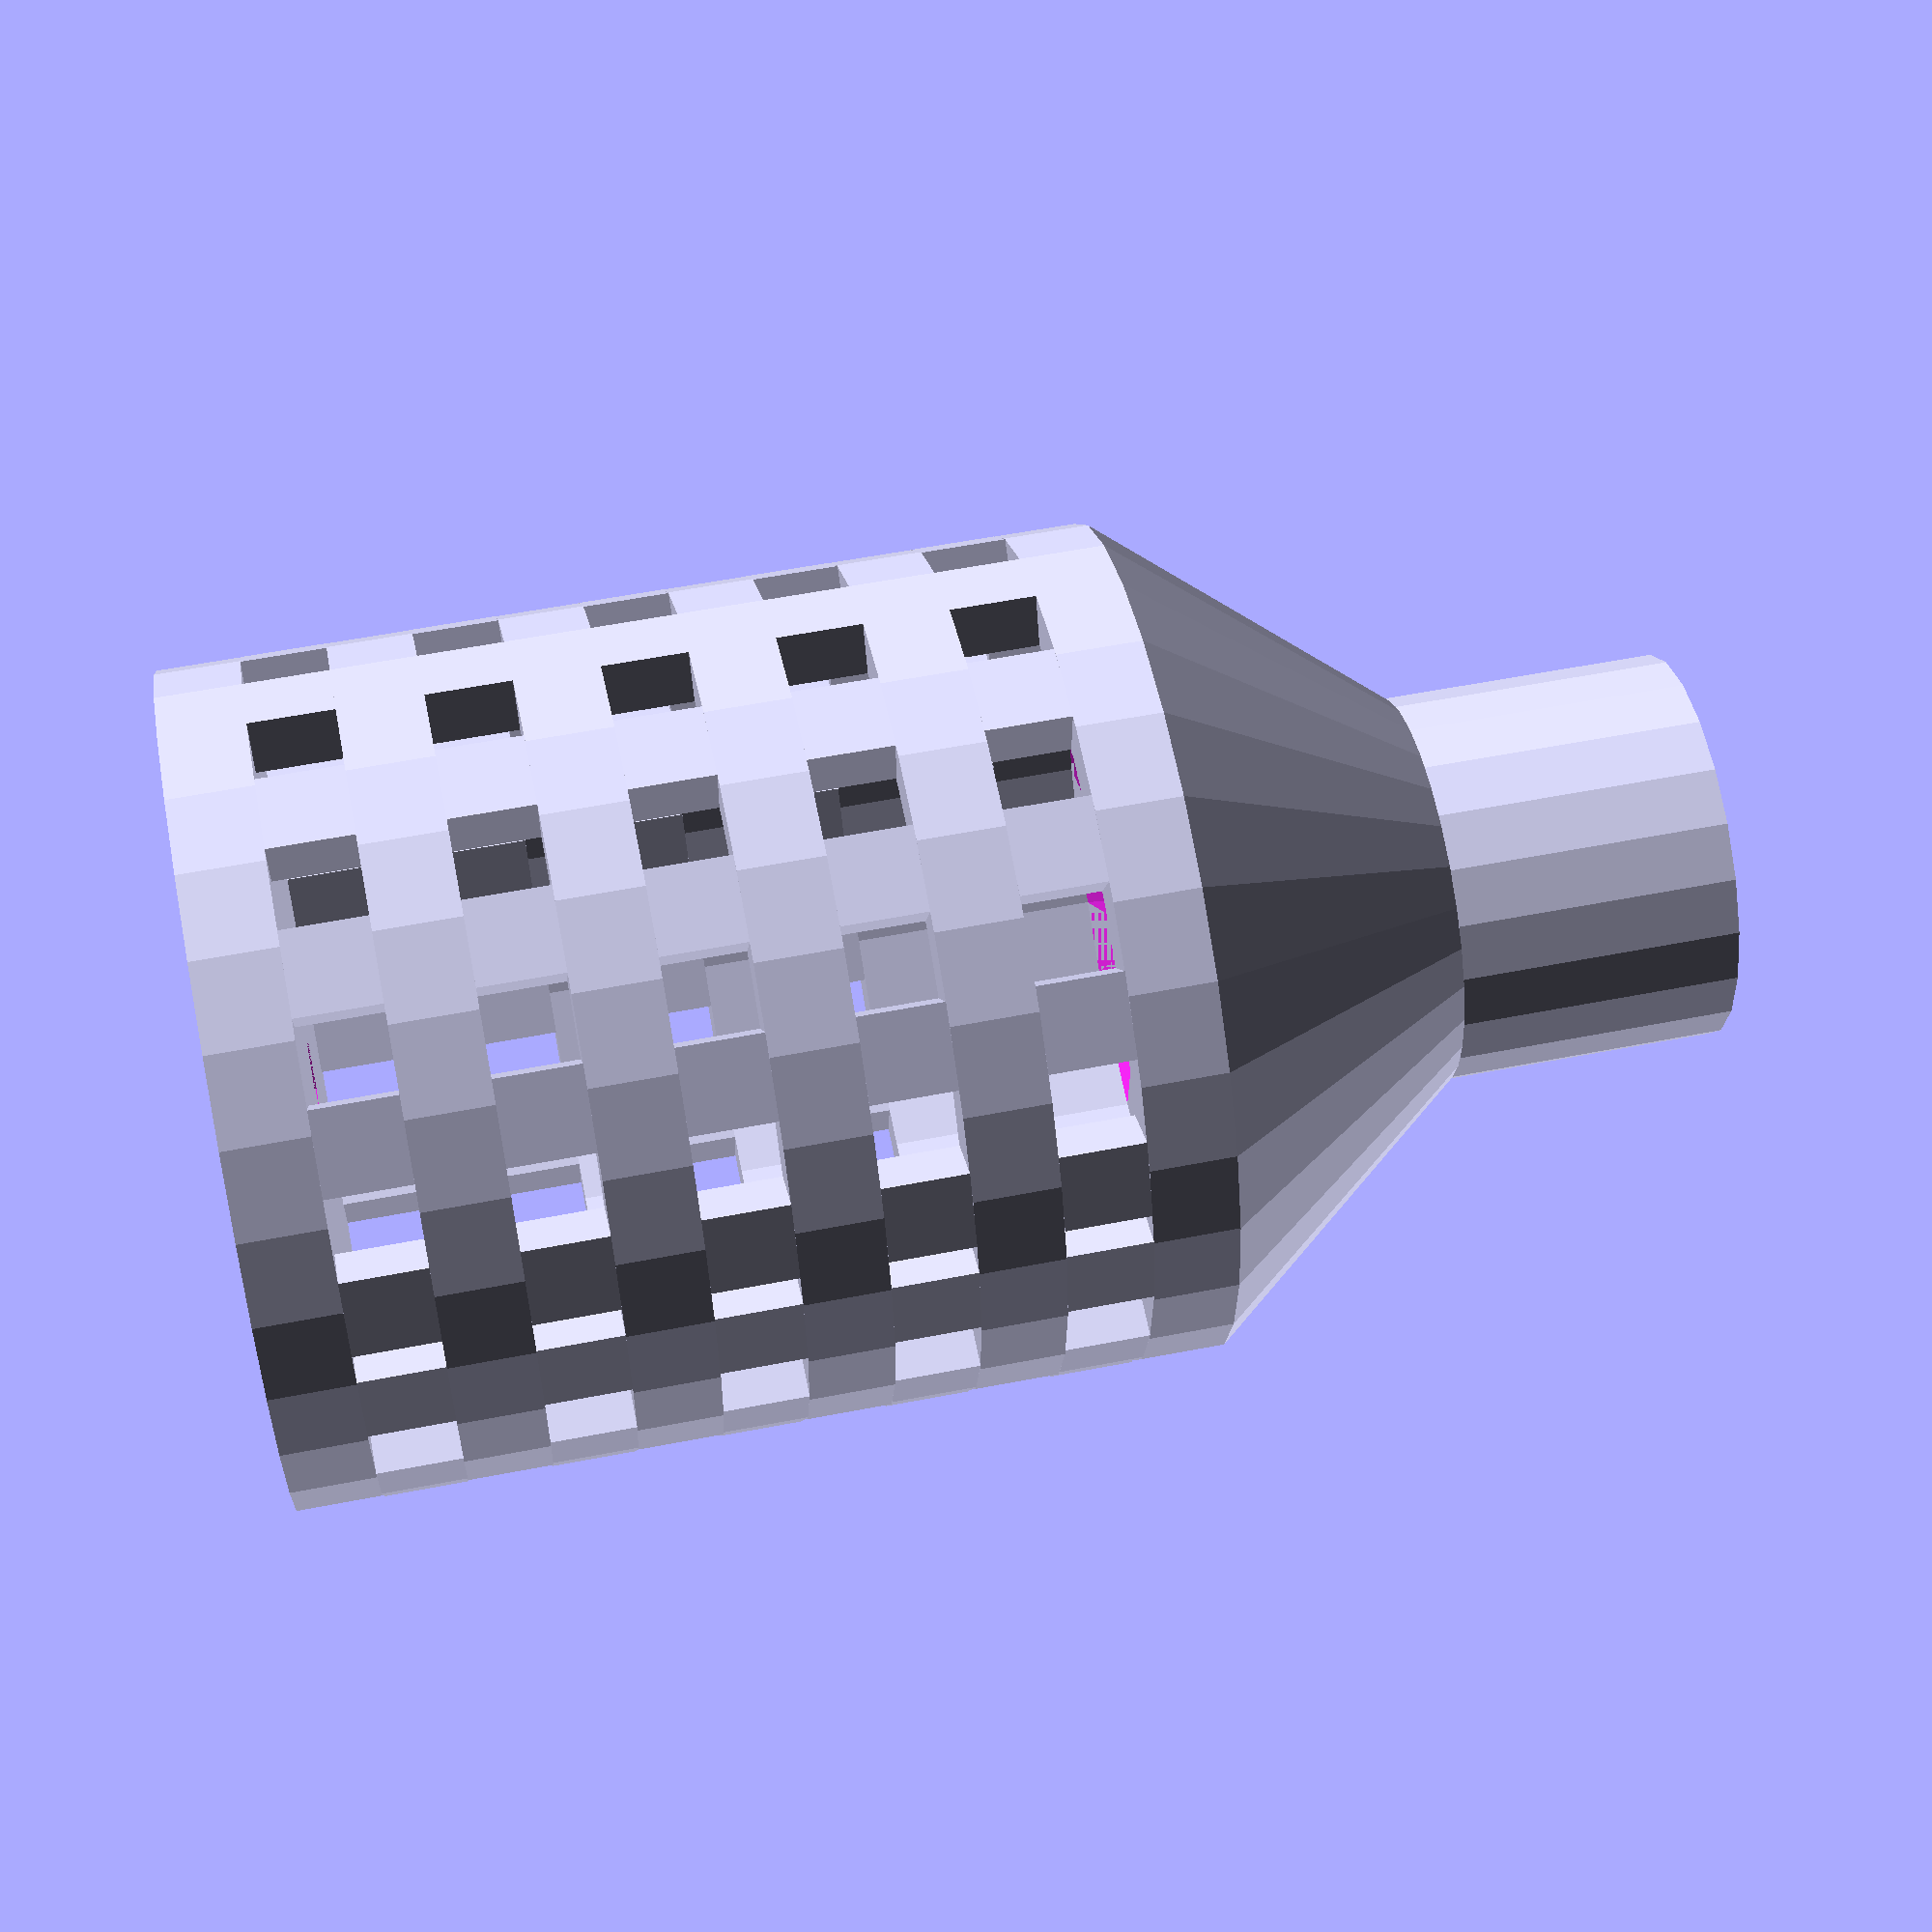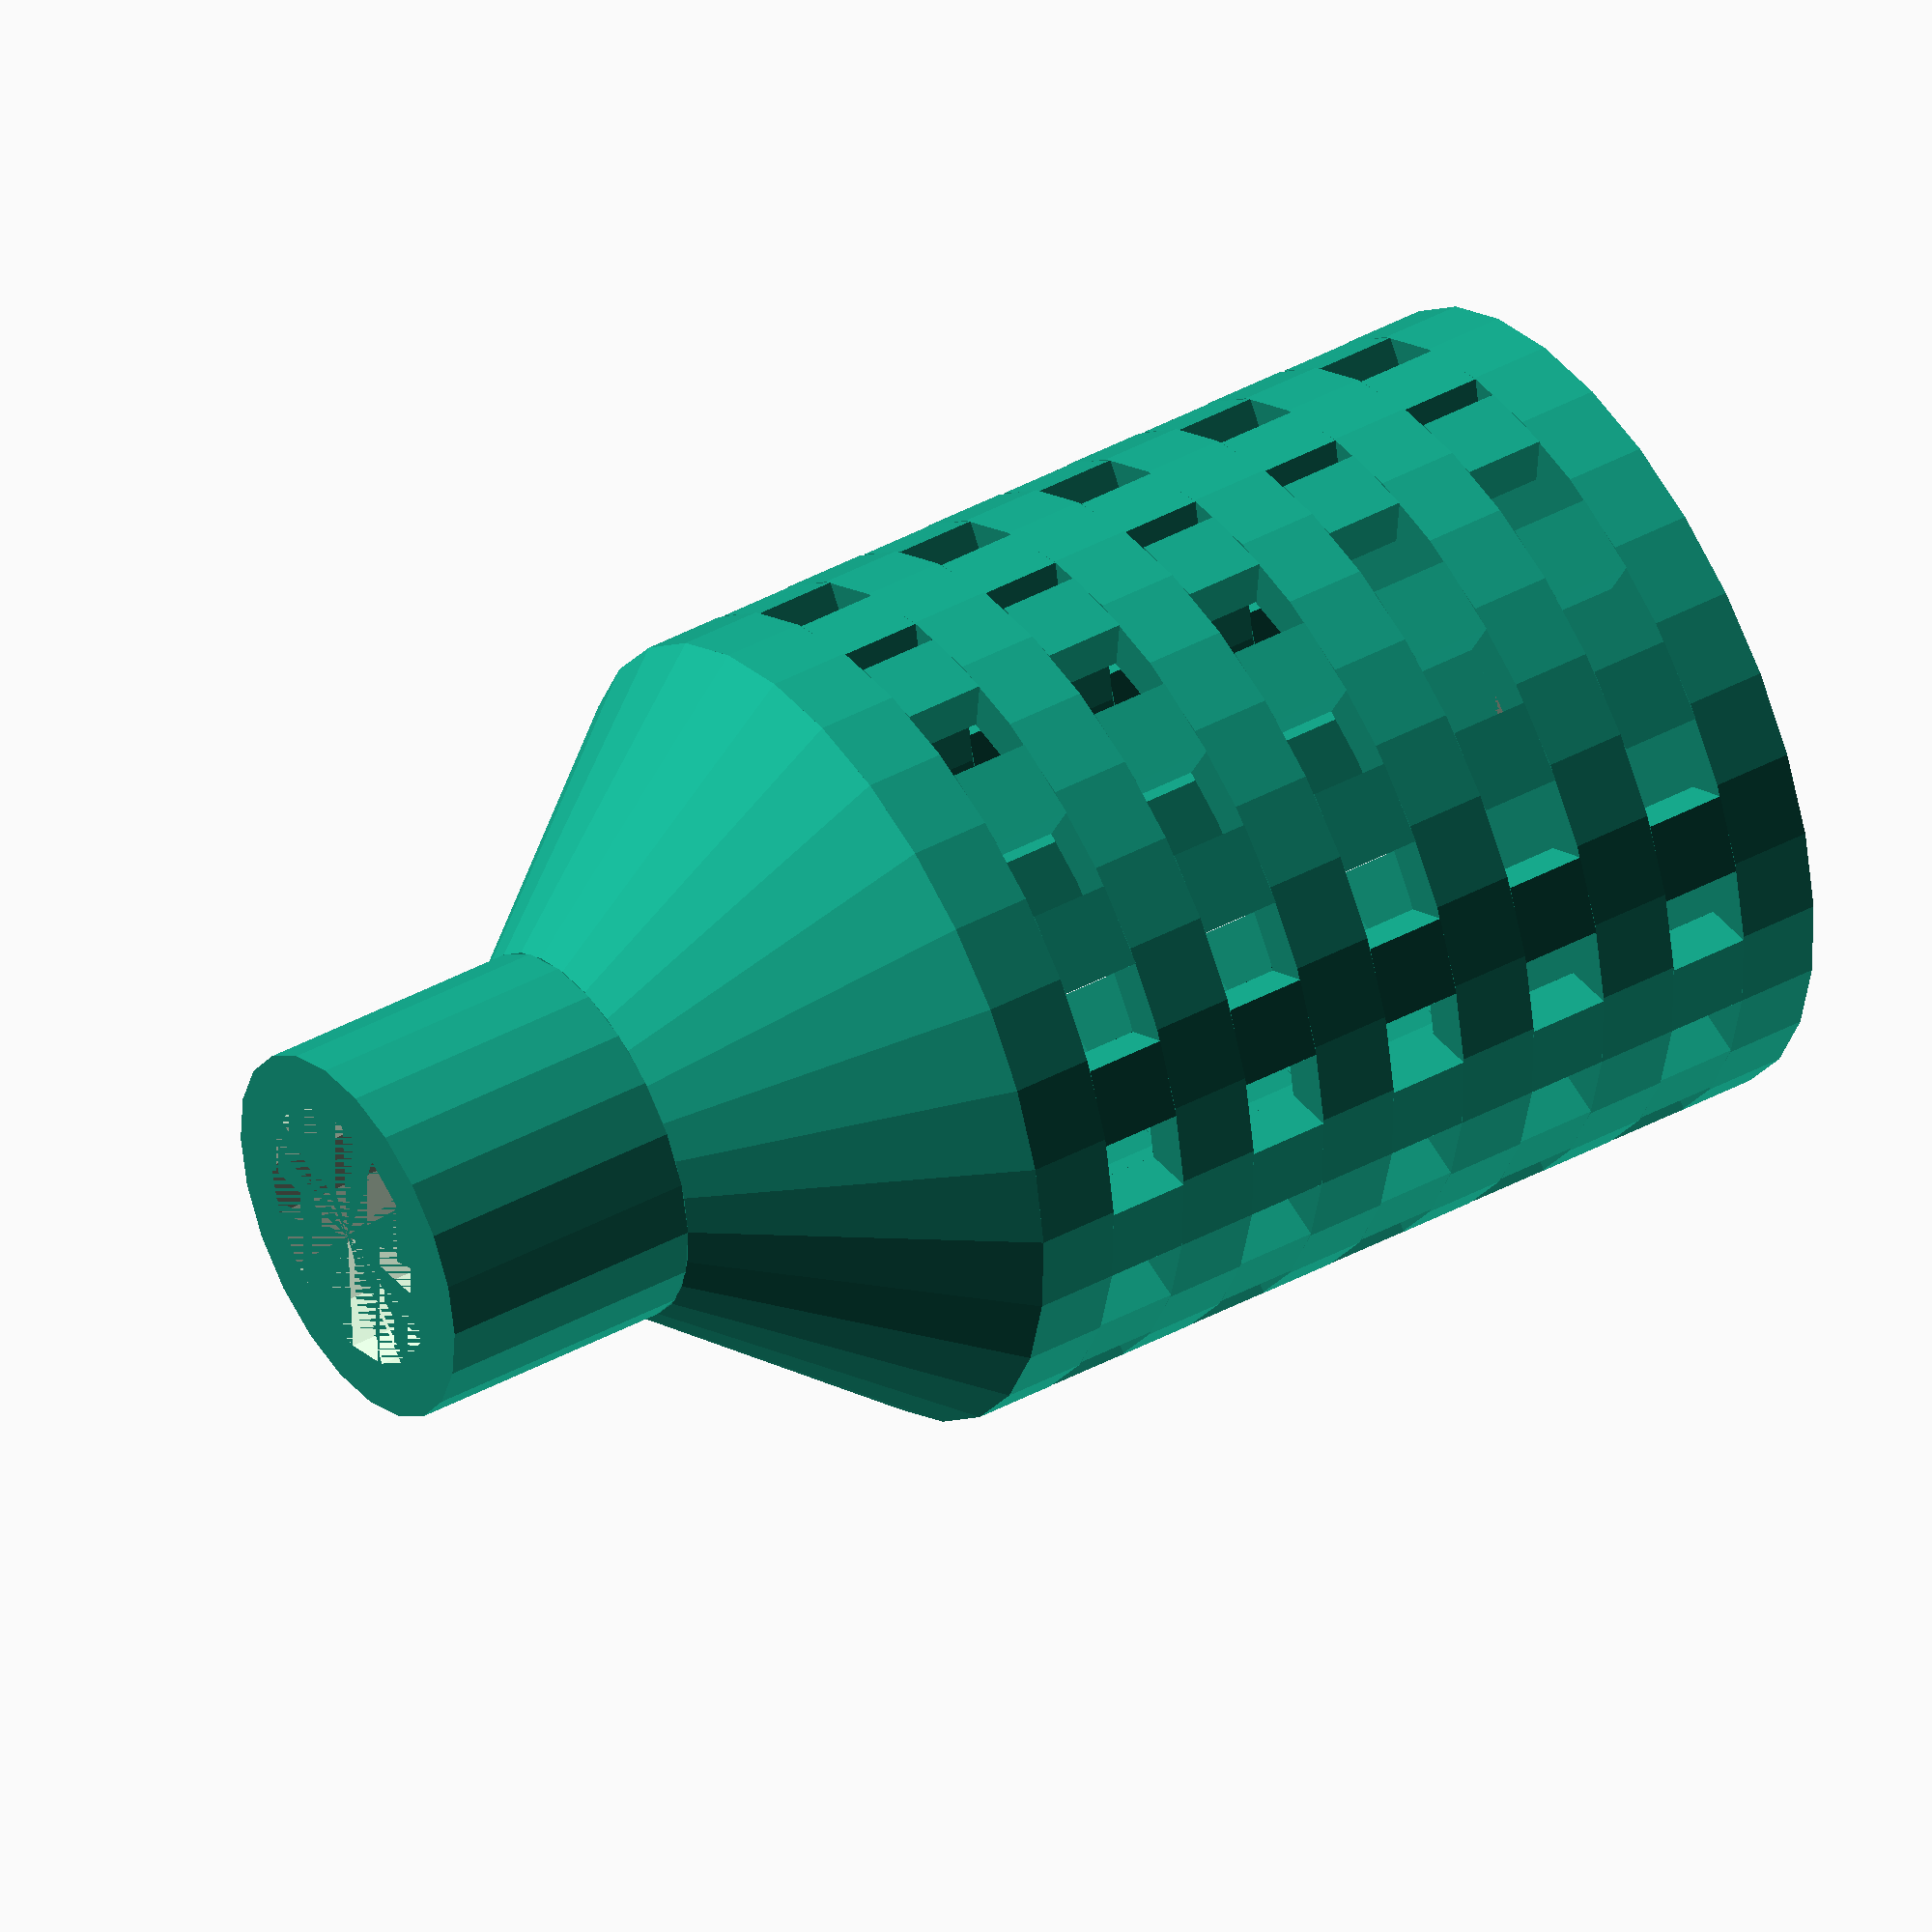
<openscad>
// This is the diameter (mm) of the filter section
diameter = 30; // [10:100]

// This is the height (mm) of the filter section
height = 30; // [6:6:90]

// This is the outer diamter (mm) for the hose connection (use approximately your hose's inner diameter).
hose = 14; // [5:25]

perimeter = 3.14*diameter;
nosegments = perimeter/3;
degsegment = 360/nosegments;


// the bottom
difference(){
    cylinder(h=3, d=diameter);
    cylinder(h=3, d=3);
    translate([5,0,0.5])
        rotate([180,0,0])
        #sig();
    ;
}

// the cage
for(i=[1:(height/6)]){
    translate([0,0,(i*6)-3])
    layer();
}

// the top
translate([0,0,height+3])
    difference(){
        cylinder(h=10,d1=diameter,d2=hose);
        cylinder(h=10,d1=diameter-4,d2=hose-4);
        }
    ;    
translate([0,0,height+3+10])
    difference(){
        cylinder(h=10,d=hose);
        cylinder(h=10,d=hose-4);
        }
    ;

module layer(){
    for(i=[1:2:nosegments]){
        rotate([0,0,i*degsegment])
            3D_arc(w=2,r=(diameter/2)-1,deg=degsegment,h=3);
    }
    
    translate([0,0,3])
        3D_arc(w=2,r=(diameter/2)-1,deg=360,h=3);
}
    

/*
Plot a 2D or 3D arc from 0.1 to ~358 degrees.

Set Width of drawn arc, Radius, Thickness, resolution ($fn) and height for the 3D arc. Arc is centered around the origin

By tony@think3dprint3d.com
GPLv3

*/


module 2D_arc(w, r, deg=90,fn = 100 ) {
	render() {
		difference() {
			// outer circle
			circle(r=r+w/2,center=true,$fn=fn);
			// outer circle
			circle(r=r-w/2,center=true,$fn=fn);

		//remove the areas not covered by the arc
		translate([sin(90-deg/2)*((r+w/2)*2),
						-sin(deg/2)*((r+w/2)*2)])
			rotate([0,0,90-deg/2])
				translate([((r+w/2))-sin(90-(deg)/4)*((r+w/2)),
							((r+w/2))*2-sin(90-(deg)/4)*((r+w/2))])
					square([sin(90-deg/4)*((r+w/2)*2),
								sin(90-deg/4)*((r+w/2)*2)],center=true);
		translate([-sin(90-(deg)/2)*((r+w/2)*2),
						-sin(deg/2)*((r+w/2)*2)])
			rotate([0,0,-(90-deg/2)])
			  translate([-((r+w/2))+sin(90-(deg)/4)*((r+w/2)),
							((r+w/2))*2-sin(90-(deg)/4)*((r+w/2))])
					square([sin(90-deg/4)*((r+w/2)*2),
								sin(90-deg/4)*((r+w/2)*2)],center=true);
		}
		//line to see the arc
		//#translate([-((r)*2)/2, sin((180-deg)/2)*(r)]) square([(r+w/2)*2+1,0.01]); 
	}
}

module 3D_arc(w, r, deg, h,fn) {
	linear_extrude(h)
			2D_arc(w, r, deg,fn);

}


/* 
 * Excerpt from... 
 * 
 * Parametric Encoder Wheel 
 *
 * by Alex Franke (codecreations), March 2012
 * http://www.theFrankes.com
 * 
 * Licenced under Creative Commons Attribution - Non-Commercial - Share Alike 3.0 
*/
 
module arc( height, depth, radius, degrees ) {
    // This dies a horible death if it's not rendered here 
    // -- sucks up all memory and spins out of control 
    render() {
        difference() {
            // Outer ring
            rotate_extrude($fn = 100)
                translate([radius - height, 0, 0])
                    square([height,depth]);
         
            // Cut half off
            translate([0,-(radius+1),-.5]) 
                cube ([radius+1,(radius+1)*2,depth+1]);
         
            // Cover the other half as necessary
            rotate([0,0,180-degrees])
            translate([0,-(radius+1),-.5]) 
                cube ([radius+1,(radius+1)*2,depth+1]);
         
        }
    }
}

// Sig Module
module sig(scale) {polyhedron(
 points=[[0.12999999523162842,-3.9957706928253174,0],[0.12999999523162842,-5.5,0],[-0.11999999731779099,-5.5,0],[-0.11999999731779099,-3.7458808422088623,0],[-0.11999999731779099,-2,0],[0.12999999523162842,-2.25,0],[0.12999999523162842,-2.25,0],[-0.11999999731779099,-2,0],[1.7320507764816284,-2.25,0],[-0.11999999731779099,-2,0],[2,-2,0],[1.7320507764816284,-2.25,0],[1.7320507764816284,-2.25,0],[2,-2,0],[1.9981495141983032,-2.0860164165496826,0],[-0.11999999731779099,-5.5,0],[-0.11999999731779099,-3.996397018432617,0],[0.12999999523162842,-3.9957706928253174,0],[-0.11999999731779099,-3.996397018432617,0],[0.12999999523162842,-3.745164632797241,0],[0.12999999523162842,-3.9957706928253174,0],[0.12999999523162842,-3.9957706928253174,0],[0.12999999523162842,-3.745164632797241,0],[0.2036547213792801,-3.738109588623047,0],[1.9981495141983032,-2.0860164165496826,0],[1.9926011562347412,-2.1718735694885254,0],[1.7320507764816284,-2.25,0],[1.9926011562347412,-2.1718735694885254,0],[1.983365535736084,-2.2574124336242676,0],[1.7320507764816284,-2.25,0],[1.7320507764816284,-2.25,0],[1.983365535736084,-2.2574124336242676,0],[1.7199347019195557,-2.322993040084839,0],[1.983365535736084,-2.2574124336242676,0],[1.9704594612121582,-2.342475414276123,0],[1.7199347019195557,-2.322993040084839,0],[1.7199347019195557,-2.322993040084839,0],[1.9704594612121582,-2.342475414276123,0],[1.7047439813613892,-2.3954086303710938,0],[1.9704594612121582,-2.342475414276123,0],[1.9539071321487427,-2.4269044399261475,0],[1.7047439813613892,-2.3954086303710938,0],[1.7047439813613892,-2.3954086303710938,0],[1.9539071321487427,-2.4269044399261475,0],[1.686505675315857,-2.4671177864074707,0],[1.9539071321487427,-2.4269044399261475,0],[1.9337387084960938,-2.51054310798645,0],[1.686505675315857,-2.4671177864074707,0],[1.686505675315857,-2.4671177864074707,0],[1.9337387084960938,-2.51054310798645,0],[1.6652522087097168,-2.5379912853240967,0],[1.9337387084960938,-2.51054310798645,0],[1.909991979598999,-2.5932374000549316,0],[1.6652522087097168,-2.5379912853240967,0],[1.6652522087097168,-2.5379912853240967,0],[1.909991979598999,-2.5932374000549316,0],[1.6410220861434937,-2.607903480529785,0],[1.909991979598999,-2.5932374000549316,0],[1.882710576057434,-2.6748337745666504,0],[1.6410220861434937,-2.607903480529785,0],[1.6410220861434937,-2.607903480529785,0],[1.882710576057434,-2.6748337745666504,0],[1.6138581037521362,-2.6767287254333496,0],[1.882710576057434,-2.6748337745666504,0],[1.851945161819458,-2.755181312561035,0],[1.6138581037521362,-2.6767287254333496,0],[1.6138581037521362,-2.6767287254333496,0],[1.851945161819458,-2.755181312561035,0],[1.58380925655365,-2.7443439960479736,0],[1.851945161819458,-2.755181312561035,0],[1.817752718925476,-2.8341314792633057,0],[1.58380925655365,-2.7443439960479736,0],[1.58380925655365,-2.7443439960479736,0],[1.817752718925476,-2.8341314792633057,0],[1.5509289503097534,-2.81062912940979,0],[1.817752718925476,-2.8341314792633057,0],[1.7801963090896606,-2.9115378856658936,0],[1.5509289503097534,-2.81062912940979,0],[1.5509289503097534,-2.81062912940979,0],[1.7801963090896606,-2.9115378856658936,0],[1.5152760744094849,-2.875464677810669,0],[1.7801963090896606,-2.9115378856658936,0],[1.7393455505371094,-2.987257480621338,0],[1.5152760744094849,-2.875464677810669,0],[1.5152760744094849,-2.875464677810669,0],[1.7393455505371094,-2.987257480621338,0],[1.476914405822754,-2.938735246658325,0],[1.7393455505371094,-2.987257480621338,0],[1.6952760219573975,-3.061150074005127,0],[1.476914405822754,-2.938735246658325,0],[1.476914405822754,-2.938735246658325,0],[1.6952760219573975,-3.061150074005127,0],[1.4359123706817627,-3.0003278255462646,0],[1.6952760219573975,-3.061150074005127,0],[1.6480692625045776,-3.1330788135528564,0],[1.4359123706817627,-3.0003278255462646,0],[1.4359123706817627,-3.0003278255462646,0],[1.6480692625045776,-3.1330788135528564,0],[1.3923434019088745,-3.0601320266723633,0],[1.6480692625045776,-3.1330788135528564,0],[1.5978127717971802,-3.2029106616973877,0],[1.3923434019088745,-3.0601320266723633,0],[1.3923434019088745,-3.0601320266723633,0],[1.5978127717971802,-3.2029106616973877,0],[1.3462854623794556,-3.1180410385131836,0],[1.5978127717971802,-3.2029106616973877,0],[1.5445992946624756,-3.270516872406006,0],[1.3462854623794556,-3.1180410385131836,0],[1.3462854623794556,-3.1180410385131836,0],[1.5445992946624756,-3.270516872406006,0],[1.2978206872940063,-3.1739513874053955,0],[1.5445992946624756,-3.270516872406006,0],[1.488527536392212,-3.3357715606689453,0],[1.2978206872940063,-3.1739513874053955,0],[1.2978206872940063,-3.1739513874053955,0],[1.488527536392212,-3.3357715606689453,0],[1.2470358610153198,-3.2277629375457764,0],[1.488527536392212,-3.3357715606689453,0],[1.4297010898590088,-3.3985543251037598,0],[1.2470358610153198,-3.2277629375457764,0],[1.2470358610153198,-3.2277629375457764,0],[1.4297010898590088,-3.3985543251037598,0],[1.1940217018127441,-3.2793796062469482,0],[1.4297010898590088,-3.3985543251037598,0],[1.3682289123535156,-3.458749294281006,0],[1.1940217018127441,-3.2793796062469482,0],[1.1940217018127441,-3.2793796062469482,0],[1.3682289123535156,-3.458749294281006,0],[1.1388729810714722,-3.328709363937378,0],[1.3682289123535156,-3.458749294281006,0],[1.3042248487472534,-3.516244411468506,0],[1.1388729810714722,-3.328709363937378,0],[1.1388729810714722,-3.328709363937378,0],[1.3042248487472534,-3.516244411468506,0],[1.0816882848739624,-3.3756637573242188,0],[1.3042248487472534,-3.516244411468506,0],[1.2378071546554565,-3.5709340572357178,0],[1.0816882848739624,-3.3756637573242188,0],[1.0816882848739624,-3.3756637573242188,0],[1.2378071546554565,-3.5709340572357178,0],[1.0225698947906494,-3.420158863067627,0],[1.2378071546554565,-3.5709340572357178,0],[1.1690988540649414,-3.622716188430786,0],[1.0225698947906494,-3.420158863067627,0],[1.0225698947906494,-3.420158863067627,0],[1.1690988540649414,-3.622716188430786,0],[0.96162348985672,-3.4621150493621826,0],[1.1690988540649414,-3.622716188430786,0],[1.0982270240783691,-3.6714954376220703,0],[0.96162348985672,-3.4621150493621826,0],[0.96162348985672,-3.4621150493621826,0],[1.0982270240783691,-3.6714954376220703,0],[0.8989580273628235,-3.501457452774048,0],[1.0982270240783691,-3.6714954376220703,0],[1.0253229141235352,-3.71718168258667,0],[0.8989580273628235,-3.501457452774048,0],[0.8989580273628235,-3.501457452774048,0],[1.0253229141235352,-3.71718168258667,0],[0.8346855044364929,-3.538115978240967,0],[1.0253229141235352,-3.71718168258667,0],[0.9505213499069214,-3.759690046310425,0],[0.8346855044364929,-3.538115978240967,0],[0.8346855044364929,-3.538115978240967,0],[0.9505213499069214,-3.759690046310425,0],[0.7689208388328552,-3.572024345397949,0],[0.9505213499069214,-3.759690046310425,0],[0.8739607930183411,-3.7989420890808105,0],[0.7689208388328552,-3.572024345397949,0],[0.7689208388328552,-3.572024345397949,0],[0.8739607930183411,-3.7989420890808105,0],[0.7017814517021179,-3.6031229496002197,0],[0.8739607930183411,-3.7989420890808105,0],[0.7957829236984253,-3.834865093231201,0],[0.7017814517021179,-3.6031229496002197,0],[0.7017814517021179,-3.6031229496002197,0],[0.7957829236984253,-3.834865093231201,0],[0.6333876252174377,-3.6313552856445312,0],[0.7957829236984253,-3.834865093231201,0],[0.716132402420044,-3.8673925399780273,0],[0.6333876252174377,-3.6313552856445312,0],[0.6333876252174377,-3.6313552856445312,0],[0.716132402420044,-3.8673925399780273,0],[0.5638614892959595,-3.6566712856292725,0],[0.716132402420044,-3.8673925399780273,0],[0.6351566314697266,-3.8964641094207764,0],[0.5638614892959595,-3.6566712856292725,0],[0.5638614892959595,-3.6566712856292725,0],[0.6351566314697266,-3.8964641094207764,0],[0.4933273196220398,-3.679025888442993,0],[0.6351566314697266,-3.8964641094207764,0],[0.5530055165290833,-3.9220261573791504,0],[0.4933273196220398,-3.679025888442993,0],[0.4933273196220398,-3.679025888442993,0],[0.5530055165290833,-3.9220261573791504,0],[0.42191123962402344,-3.698378801345825,0],[0.5530055165290833,-3.9220261573791504,0],[0.4698309898376465,-3.9440314769744873,0],[0.42191123962402344,-3.698378801345825,0],[0.42191123962402344,-3.698378801345825,0],[0.4698309898376465,-3.9440314769744873,0],[0.3497408926486969,-3.714695453643799,0],[0.4698309898376465,-3.9440314769744873,0],[0.3857870101928711,-3.96243953704834,0],[0.3497408926486969,-3.714695453643799,0],[0.3497408926486969,-3.714695453643799,0],[0.3857870101928711,-3.96243953704834,0],[0.2769453525543213,-3.727947235107422,0],[0.3857870101928711,-3.96243953704834,0],[0.30102911591529846,-3.97721529006958,0],[0.2769453525543213,-3.727947235107422,0],[0.2769453525543213,-3.727947235107422,0],[0.30102911591529846,-3.97721529006958,0],[0.2036547213792801,-3.738109588623047,0],[0.30102911591529846,-3.97721529006958,0],[0.21571415662765503,-3.988332986831665,0],[0.2036547213792801,-3.738109588623047,0],[0.2036547213792801,-3.738109588623047,0],[0.21571415662765503,-3.988332986831665,0],[0.12999999523162842,-3.9957706928253174,0],[0.12999999523162842,-2.25,0],[0.12999999523162842,-3.745164632797241,0],[-0.11999999731779099,-3.7458808422088623,0],[0.12999999523162842,-3.745164632797241,0],[-0.11999999731779099,-3.996397018432617,0],[-0.11999999731779099,-3.7458808422088623,0],[-0.11999999731779099,-3.7458808422088623,0],[-0.11999999731779099,-3.996397018432617,0],[-0.19542789459228516,-3.739053964614868,0],[-0.11999999731779099,-3.996397018432617,0],[-0.2065078169107437,-3.9893100261688232,0],[-0.19542789459228516,-3.739053964614868,0],[-0.19542789459228516,-3.739053964614868,0],[-0.2065078169107437,-3.9893100261688232,0],[-0.27048978209495544,-3.7289695739746094,0],[-0.2065078169107437,-3.9893100261688232,0],[-0.29262667894363403,-3.9784762859344482,0],[-0.27048978209495544,-3.7289695739746094,0],[-0.27048978209495544,-3.7289695739746094,0],[-0.29262667894363403,-3.9784762859344482,0],[-0.3450450301170349,-3.715646743774414,0],[-0.29262667894363403,-3.9784762859344482,0],[-0.3781943917274475,-3.963916540145874,0],[-0.3450450301170349,-3.715646743774414,0],[-0.3450450301170349,-3.715646743774414,0],[-0.3781943917274475,-3.963916540145874,0],[-0.4189540445804596,-3.699110746383667,0],[-0.3781943917274475,-3.963916540145874,0],[-0.4630497992038727,-3.945657968521118,0],[-0.4189540445804596,-3.699110746383667,0],[-0.4189540445804596,-3.699110746383667,0],[-0.4630497992038727,-3.945657968521118,0],[-0.4920783042907715,-3.6793923377990723,0],[-0.4630497992038727,-3.945657968521118,0],[-0.5470330715179443,-3.923734664916992,0],[-0.4920783042907715,-3.6793923377990723,0],[-0.4920783042907715,-3.6793923377990723,0],[-0.5470330715179443,-3.923734664916992,0],[-0.5642809271812439,-3.6565287113189697,0],[-0.5470330715179443,-3.923734664916992,0],[-0.6299859881401062,-3.8981881141662598,0],[-0.5642809271812439,-3.6565287113189697,0],[-0.5642809271812439,-3.6565287113189697,0],[-0.6299859881401062,-3.8981881141662598,0],[-0.6354267597198486,-3.6305623054504395,0],[-0.6299859881401062,-3.8981881141662598,0],[-0.7117524743080139,-3.8690662384033203,0],[-0.6354267597198486,-3.6305623054504395,0],[-0.6354267597198486,-3.6305623054504395,0],[-0.7117524743080139,-3.8690662384033203,0],[-0.7053824067115784,-3.601541757583618,0],[-0.7117524743080139,-3.8690662384033203,0],[-0.7921782732009888,-3.8364241123199463,0],[-0.7053824067115784,-3.601541757583618,0],[-0.7053824067115784,-3.601541757583618,0],[-0.7921782732009888,-3.8364241123199463,0],[-0.7740168571472168,-3.569521427154541,0],[-0.7921782732009888,-3.8364241123199463,0],[-0.8711121082305908,-3.800323247909546,0],[-0.7740168571472168,-3.569521427154541,0],[-0.7740168571472168,-3.569521427154541,0],[-0.8711121082305908,-3.800323247909546,0],[-0.8412016034126282,-3.5345616340637207,0],[-0.8711121082305908,-3.800323247909546,0],[-0.9484052658081055,-3.760831356048584,0],[-0.8412016034126282,-3.5345616340637207,0],[-0.8412016034126282,-3.5345616340637207,0],[-0.9484052658081055,-3.760831356048584,0],[-0.9068108797073364,-3.49672794342041,0],[-0.9484052658081055,-3.760831356048584,0],[-1.0239120721817017,-3.7180235385894775,0],[-0.9068108797073364,-3.49672794342041,0],[-0.9068108797073364,-3.49672794342041,0],[-1.0239120721817017,-3.7180235385894775,0],[-0.9707216024398804,-3.4560906887054443,0],[-1.0239120721817017,-3.7180235385894775,0],[-1.0974904298782349,-3.6719791889190674,0],[-0.9707216024398804,-3.4560906887054443,0],[-0.9707216024398804,-3.4560906887054443,0],[-1.0974904298782349,-3.6719791889190674,0],[-1.0328142642974854,-3.4127259254455566,0],[-1.0974904298782349,-3.6719791889190674,0],[-1.1690016984939575,-3.622786045074463,0],[-1.0328142642974854,-3.4127259254455566,0],[-1.0328142642974854,-3.4127259254455566,0],[-1.1690016984939575,-3.622786045074463,0],[-1.0929725170135498,-3.366715431213379,0],[-1.1690016984939575,-3.622786045074463,0],[-1.2383111715316772,-3.5705366134643555,0],[-1.0929725170135498,-3.366715431213379,0],[-1.0929725170135498,-3.366715431213379,0],[-1.2383111715316772,-3.5705366134643555,0],[-1.1510835886001587,-3.318145275115967,0],[-1.2383111715316772,-3.5705366134643555,0],[-1.3052884340286255,-3.515328884124756,0],[-1.1510835886001587,-3.318145275115967,0],[-1.1510835886001587,-3.318145275115967,0],[-1.3052884340286255,-3.515328884124756,0],[-1.2070387601852417,-3.2671058177948,0],[-1.3052884340286255,-3.515328884124756,0],[-1.3698071241378784,-3.4572675228118896,0],[-1.2070387601852417,-3.2671058177948,0],[-1.2070387601852417,-3.2671058177948,0],[-1.3698071241378784,-3.4572675228118896,0],[-1.2607331275939941,-3.213693380355835,0],[-1.3698071241378784,-3.4572675228118896,0],[-1.4317458868026733,-3.396461009979248,0],[-1.2607331275939941,-3.213693380355835,0],[-1.2607331275939941,-3.213693380355835,0],[-1.4317458868026733,-3.396461009979248,0],[-1.3120661973953247,-3.158007860183716,0],[-1.4317458868026733,-3.396461009979248,0],[-1.49098801612854,-3.333024740219116,0],[-1.3120661973953247,-3.158007860183716,0],[-1.3120661973953247,-3.158007860183716,0],[-1.49098801612854,-3.333024740219116,0],[-1.3609418869018555,-3.1001532077789307,0],[-1.49098801612854,-3.333024740219116,0],[-1.5474220514297485,-3.2670774459838867,0],[-1.3609418869018555,-3.1001532077789307,0],[-1.3609418869018555,-3.1001532077789307,0],[-1.5474220514297485,-3.2670774459838867,0],[-1.4072684049606323,-3.04023814201355,0],[-1.5474220514297485,-3.2670774459838867,0],[-1.6009414196014404,-3.1987438201904297,0],[-1.4072684049606323,-3.04023814201355,0],[-1.4072684049606323,-3.04023814201355,0],[-1.6009414196014404,-3.1987438201904297,0],[-1.450959324836731,-2.978374719619751,0],[-1.6009414196014404,-3.1987438201904297,0],[-1.6514456272125244,-3.128152370452881,0],[-1.450959324836731,-2.978374719619751,0],[-1.450959324836731,-2.978374719619751,0],[-1.6514456272125244,-3.128152370452881,0],[-1.4919325113296509,-2.9146788120269775,0],[-1.6514456272125244,-3.128152370452881,0],[-1.6988391876220703,-3.0554358959198,0],[-1.4919325113296509,-2.9146788120269775,0],[-1.4919325113296509,-2.9146788120269775,0],[-1.6988391876220703,-3.0554358959198,0],[-1.5301114320755005,-2.8492696285247803,0],[-1.6988391876220703,-3.0554358959198,0],[-1.7430332899093628,-2.980731964111328,0],[-1.5301114320755005,-2.8492696285247803,0],[-1.5301114320755005,-2.8492696285247803,0],[-1.7430332899093628,-2.980731964111328,0],[-1.5654244422912598,-2.7822699546813965,0],[-1.7430332899093628,-2.980731964111328,0],[-1.7839444875717163,-2.9041805267333984,0],[-1.5654244422912598,-2.7822699546813965,0],[-1.5654244422912598,-2.7822699546813965,0],[-1.7839444875717163,-2.9041805267333984,0],[-1.5978055000305176,-2.7138047218322754,0],[-1.7839444875717163,-2.9041805267333984,0],[-1.821495532989502,-2.8259260654449463,0],[-1.5978055000305176,-2.7138047218322754,0],[-1.5978055000305176,-2.7138047218322754,0],[-1.821495532989502,-2.8259260654449463,0],[-1.6271939277648926,-2.64400315284729,0],[-1.821495532989502,-2.8259260654449463,0],[-1.8556159734725952,-2.7461163997650146,0],[-1.6271939277648926,-2.64400315284729,0],[-1.6271939277648926,-2.64400315284729,0],[-1.8556159734725952,-2.7461163997650146,0],[-1.6535346508026123,-2.5729949474334717,0],[-1.8556159734725952,-2.7461163997650146,0],[-1.8862413167953491,-2.6649010181427,0],[-1.6535346508026123,-2.5729949474334717,0],[-1.6535346508026123,-2.5729949474334717,0],[-1.8862413167953491,-2.6649010181427,0],[-1.6767783164978027,-2.5009138584136963,0],[-1.8862413167953491,-2.6649010181427,0],[-1.9133142232894897,-2.5824337005615234,0],[-1.6767783164978027,-2.5009138584136963,0],[-1.6767783164978027,-2.5009138584136963,0],[-1.9133142232894897,-2.5824337005615234,0],[-1.6968814134597778,-2.427894115447998,0],[-1.9133142232894897,-2.5824337005615234,0],[-1.9367833137512207,-2.4988691806793213,0],[-1.6968814134597778,-2.427894115447998,0],[-1.6968814134597778,-2.427894115447998,0],[-1.9367833137512207,-2.4988691806793213,0],[-1.7138062715530396,-2.3540732860565186,0],[-1.9367833137512207,-2.4988691806793213,0],[-1.9566045999526978,-2.41436505317688,0],[-1.7138062715530396,-2.3540732860565186,0],[-1.7138062715530396,-2.3540732860565186,0],[-1.9566045999526978,-2.41436505317688,0],[-1.727521300315857,-2.2795891761779785,0],[-1.9566045999526978,-2.41436505317688,0],[-1.9727407693862915,-2.329080581665039,0],[-1.727521300315857,-2.2795891761779785,0],[-1.727521300315857,-2.2795891761779785,0],[-1.9727407693862915,-2.329080581665039,0],[-1.7380006313323975,-2.2045817375183105,0],[-1.9727407693862915,-2.329080581665039,0],[-1.985161304473877,-2.243175983428955,0],[-1.7380006313323975,-2.2045817375183105,0],[-1.7380006313323975,-2.2045817375183105,0],[-1.985161304473877,-2.243175983428955,0],[-1.7452248334884644,-2.129190683364868,0],[-1.985161304473877,-2.243175983428955,0],[-1.9938428401947021,-2.156813859939575,0],[-1.7452248334884644,-2.129190683364868,0],[-1.7452248334884644,-2.129190683364868,0],[-1.9938428401947021,-2.156813859939575,0],[-1.7491803169250488,-2.0535576343536377,0],[-1.9938428401947021,-2.156813859939575,0],[-1.9987691640853882,-2.0701560974121094,0],[-1.7491803169250488,-2.0535576343536377,0],[-1.7491803169250488,-2.0535576343536377,0],[-1.9987691640853882,-2.0701560974121094,0],[-1.7498595714569092,-1.9778245687484741,0],[-1.9987691640853882,-2.0701560974121094,0],[-1.99993097782135,-1.9833664894104004,0],[-1.7498595714569092,-1.9778245687484741,0],[-1.7498595714569092,-1.9778245687484741,0],[-1.99993097782135,-1.9833664894104004,0],[-1.7472612857818604,-1.9021328687667847,0],[-1.99993097782135,-1.9833664894104004,0],[-1.9973257780075073,-1.896607756614685,0],[-1.7472612857818604,-1.9021328687667847,0],[-1.7472612857818604,-1.9021328687667847,0],[-1.9973257780075073,-1.896607756614685,0],[-1.741390585899353,-1.8266245126724243,0],[-1.9973257780075073,-1.896607756614685,0],[-1.9909588098526,-1.8100440502166748,0],[-1.741390585899353,-1.8266245126724243,0],[-1.741390585899353,-1.8266245126724243,0],[-1.9909588098526,-1.8100440502166748,0],[-1.7322580814361572,-1.7514408826828003,0],[-1.9909588098526,-1.8100440502166748,0],[-1.980841875076294,-1.7238380908966064,0],[-1.7322580814361572,-1.7514408826828003,0],[-1.7322580814361572,-1.7514408826828003,0],[-1.980841875076294,-1.7238380908966064,0],[-1.719881296157837,-1.676722764968872,0],[-1.980841875076294,-1.7238380908966064,0],[-1.966994285583496,-1.6381522417068481,0],[-1.719881296157837,-1.676722764968872,0],[-1.719881296157837,-1.676722764968872,0],[-1.966994285583496,-1.6381522417068481,0],[-1.7042832374572754,-1.6026102304458618,0],[-1.966994285583496,-1.6381522417068481,0],[-1.9494417905807495,-1.5531479120254517,0],[-1.7042832374572754,-1.6026102304458618,0],[-1.7042832374572754,-1.6026102304458618,0],[-1.9494417905807495,-1.5531479120254517,0],[-1.685492992401123,-1.529241919517517,0],[-1.9494417905807495,-1.5531479120254517,0],[-1.9282176494598389,-1.4689851999282837,0],[-1.685492992401123,-1.529241919517517,0],[-1.685492992401123,-1.529241919517517,0],[-1.9282176494598389,-1.4689851999282837,0],[-1.6635459661483765,-1.45675528049469,0],[-1.9282176494598389,-1.4689851999282837,0],[-1.9033619165420532,-1.3858226537704468,0],[-1.6635459661483765,-1.45675528049469,0],[-1.6635459661483765,-1.45675528049469,0],[-1.9033619165420532,-1.3858226537704468,0],[-1.6384831666946411,-1.3852862119674683,0],[-1.9033619165420532,-1.3858226537704468,0],[-1.8749210834503174,-1.3038169145584106,0],[-1.6384831666946411,-1.3852862119674683,0],[-1.6384831666946411,-1.3852862119674683,0],[-1.8749210834503174,-1.3038169145584106,0],[-1.6103514432907104,-1.314968466758728,0],[-1.8749210834503174,-1.3038169145584106,0],[-1.8429490327835083,-1.2231223583221436,0],[-1.6103514432907104,-1.314968466758728,0],[-1.6103514432907104,-1.314968466758728,0],[-1.8429490327835083,-1.2231223583221436,0],[-1.5792036056518555,-1.2459337711334229,0],[-1.8429490327835083,-1.2231223583221436,0],[-1.8075058460235596,-1.1438909769058228,0],[-1.5792036056518555,-1.2459337711334229,0],[-1.5792036056518555,-1.2459337711334229,0],[-1.8075058460235596,-1.1438909769058228,0],[-1.545098066329956,-1.1783114671707153,0],[-1.8075058460235596,-1.1438909769058228,0],[-1.7686582803726196,-1.0662721395492554,0],[-1.545098066329956,-1.1783114671707153,0],[-1.545098066329956,-1.1783114671707153,0],[-1.7686582803726196,-1.0662721395492554,0],[-1.5080984830856323,-1.1122280359268188,0],[-1.7686582803726196,-1.0662721395492554,0],[-1.7264796495437622,-0.9904118776321411,0],[-1.5080984830856323,-1.1122280359268188,0],[-1.5080984830856323,-1.1122280359268188,0],[-1.7264796495437622,-0.9904118776321411,0],[-1.4682742357254028,-1.0478074550628662,0],[-1.7264796495437622,-0.9904118776321411,0],[-1.681049108505249,-0.9164531230926514,0],[-1.4682742357254028,-1.0478074550628662,0],[-1.4682742357254028,-1.0478074550628662,0],[-1.681049108505249,-0.9164531230926514,0],[-1.425700068473816,-0.9851702451705933,0],[-1.681049108505249,-0.9164531230926514,0],[-1.6324524879455566,-0.8445351719856262,0],[-1.425700068473816,-0.9851702451705933,0],[-1.425700068473816,-0.9851702451705933,0],[-1.6324524879455566,-0.8445351719856262,0],[-1.3804556131362915,-0.9244338870048523,0],[-1.6324524879455566,-0.8445351719856262,0],[-1.5807812213897705,-0.7747935056686401,0],[-1.3804556131362915,-0.9244338870048523,0],[-1.3804556131362915,-0.9244338870048523,0],[-1.5807812213897705,-0.7747935056686401,0],[-1.3326255083084106,-0.8657119274139404,0],[-1.5807812213897705,-0.7747935056686401,0],[-1.526132583618164,-0.7073594331741333,0],[-1.3326255083084106,-0.8657119274139404,0],[-1.3326255083084106,-0.8657119274139404,0],[-1.526132583618164,-0.7073594331741333,0],[-1.2822993993759155,-0.8091145157814026,0],[-1.526132583618164,-0.7073594331741333,0],[-1.4686095714569092,-0.6423600912094116,0],[-1.2822993993759155,-0.8091145157814026,0],[-1.2822993993759155,-0.8091145157814026,0],[-1.4686095714569092,-0.6423600912094116,0],[-1.2295717000961304,-0.7547475695610046,0],[-1.4686095714569092,-0.6423600912094116,0],[-1.408320426940918,-0.5799177289009094,0],[-1.2295717000961304,-0.7547475695610046,0],[-1.2295717000961304,-0.7547475695610046,0],[-1.408320426940918,-0.5799177289009094,0],[-1.1745409965515137,-0.7027130126953125,0],[-1.408320426940918,-0.5799177289009094,0],[-1.3453787565231323,-0.5201500654220581,0],[-1.1745409965515137,-0.7027130126953125,0],[-1.1745409965515137,-0.7027130126953125,0],[-1.3453787565231323,-0.5201500654220581,0],[-1.1173104047775269,-0.6531081795692444,0],[-1.3453787565231323,-0.5201500654220581,0],[-1.2799031734466553,-0.46316957473754883,0],[-1.1173104047775269,-0.6531081795692444,0],[-1.1173104047775269,-0.6531081795692444,0],[-1.2799031734466553,-0.46316957473754883,0],[-1.057987093925476,-0.6060261130332947,0],[-1.2799031734466553,-0.46316957473754883,0],[-1.2120170593261719,-0.40908366441726685,0],[-1.057987093925476,-0.6060261130332947,0],[-1.057987093925476,-0.6060261130332947,0],[-1.2120170593261719,-0.40908366441726685,0],[-0.9966822266578674,-0.5615547895431519,0],[-1.2120170593261719,-0.40908366441726685,0],[-1.141848087310791,-0.3579941689968109,0],[-0.9966822266578674,-0.5615547895431519,0],[-0.9966822266578674,-0.5615547895431519,0],[-1.141848087310791,-0.3579941689968109,0],[-0.9335106015205383,-0.5197777152061462,0],[-1.141848087310791,-0.3579941689968109,0],[-1.069528341293335,-0.3099973201751709,0],[-0.9335106015205383,-0.5197777152061462,0],[-0.9335106015205383,-0.5197777152061462,0],[-1.069528341293335,-0.3099973201751709,0],[-0.8685905337333679,-0.48077306151390076,0],[-1.069528341293335,-0.3099973201751709,0],[-0.9951944351196289,-0.26518353819847107,0],[-0.8685905337333679,-0.48077306151390076,0],[-0.8685905337333679,-0.48077306151390076,0],[-0.9951944351196289,-0.26518353819847107,0],[-0.8020436763763428,-0.44461387395858765,0],[-0.9951944351196289,-0.26518353819847107,0],[-0.9189859628677368,-0.223637193441391,0],[-0.8020436763763428,-0.44461387395858765,0],[-0.8020436763763428,-0.44461387395858765,0],[-0.9189859628677368,-0.223637193441391,0],[-0.7339945435523987,-0.41136786341667175,0],[-0.9189859628677368,-0.223637193441391,0],[-0.8410466909408569,-0.18543656170368195,0],[-0.7339945435523987,-0.41136786341667175,0],[-0.7339945435523987,-0.41136786341667175,0],[-0.8410466909408569,-0.18543656170368195,0],[-0.664570689201355,-0.38109734654426575,0],[-0.8410466909408569,-0.18543656170368195,0],[-0.7615233063697815,-0.15065354108810425,0],[-0.664570689201355,-0.38109734654426575,0],[-0.664570689201355,-0.38109734654426575,0],[-0.7615233063697815,-0.15065354108810425,0],[-0.593902051448822,-0.35385894775390625,0],[-0.7615233063697815,-0.15065354108810425,0],[-0.680565595626831,-0.11935372650623322,0],[-0.593902051448822,-0.35385894775390625,0],[-0.593902051448822,-0.35385894775390625,0],[-0.680565595626831,-0.11935372650623322,0],[-0.5221211314201355,-0.32970374822616577,0],[-0.680565595626831,-0.11935372650623322,0],[-0.5983261466026306,-0.09159600734710693,0],[-0.5221211314201355,-0.32970374822616577,0],[-0.5221211314201355,-0.32970374822616577,0],[-0.5983261466026306,-0.09159600734710693,0],[-0.44936224818229675,-0.30867695808410645,0],[-0.5983261466026306,-0.09159600734710693,0],[-0.5149597525596619,-0.06743267923593521,0],[-0.44936224818229675,-0.30867695808410645,0],[-0.44936224818229675,-0.30867695808410645,0],[-0.5149597525596619,-0.06743267923593521,0],[-0.3757617473602295,-0.2908179759979248,0],[-0.5149597525596619,-0.06743267923593521,0],[-0.43062344193458557,-0.04690925404429436,0],[-0.3757617473602295,-0.2908179759979248,0],[-0.3757617473602295,-0.2908179759979248,0],[-0.43062344193458557,-0.04690925404429436,0],[-0.3014574348926544,-0.27616026997566223,0],[-0.43062344193458557,-0.04690925404429436,0],[-0.34547609090805054,-0.030064396560192108,0],[-0.3014574348926544,-0.27616026997566223,0],[-0.3014574348926544,-0.27616026997566223,0],[-0.34547609090805054,-0.030064396560192108,0],[-0.22658851742744446,-0.264731228351593,0],[-0.34547609090805054,-0.030064396560192108,0],[-0.25967803597450256,-0.01692982390522957,0],[-0.22658851742744446,-0.264731228351593,0],[-0.22658851742744446,-0.264731228351593,0],[-0.25967803597450256,-0.01692982390522957,0],[-0.15129519999027252,-0.2565523386001587,0],[-0.25967803597450256,-0.01692982390522957,0],[-0.17339088022708893,-0.007530275732278824,0],[-0.15129519999027252,-0.2565523386001587,0],[-0.15129519999027252,-0.2565523386001587,0],[-0.17339088022708893,-0.007530275732278824,0],[-0.07571851462125778,-0.25163885951042175,0],[-0.17339088022708893,-0.007530275732278824,0],[-0.08677715808153152,-0.0018834557849913836,0],[-0.07571851462125778,-0.25163885951042175,0],[-0.07571851462125778,-0.25163885951042175,0],[-0.08677715808153152,-0.0018834557849913836,0],[0,-0.25,0],[-0.08677715808153152,-0.0018834557849913836,0],[-3.6739402930577075e-16,0,0],[0,-0.25,0],[-0.11999999731779099,-5.5,0.5],[0.12999999523162842,-5.5,0.5],[-0.11999999731779099,-3.996397018432617,0.5],[0.12999999523162842,-5.5,0.5],[0.12999999523162842,-3.9957706928253174,0.5],[-0.11999999731779099,-3.996397018432617,0.5],[-0.11999999731779099,-3.7458808422088623,0.5],[0.12999999523162842,-3.745164632797241,0.5],[-0.11999999731779099,-2,0.5],[0.12999999523162842,-3.745164632797241,0.5],[0.12999999523162842,-2.25,0.5],[-0.11999999731779099,-2,0.5],[-0.11999999731779099,-2,0.5],[0.12999999523162842,-2.25,0.5],[2,-2,0.5],[0.12999999523162842,-2.25,0.5],[1.7320507764816284,-2.25,0.5],[2,-2,0.5],[2,-2,0.5],[1.7320507764816284,-2.25,0.5],[1.9981495141983032,-2.0860164165496826,0.5],[1.7320507764816284,-2.25,0.5],[1.9926011562347412,-2.1718735694885254,0.5],[1.9981495141983032,-2.0860164165496826,0.5],[0,-0.25,0.5],[-3.6739402930577075e-16,0,0.5],[-0.07571851462125778,-0.25163885951042175,0.5],[-3.6739402930577075e-16,0,0.5],[-0.08677715808153152,-0.0018834557849913836,0.5],[-0.07571851462125778,-0.25163885951042175,0.5],[-0.07571851462125778,-0.25163885951042175,0.5],[-0.08677715808153152,-0.0018834557849913836,0.5],[-0.15129519999027252,-0.2565523386001587,0.5],[-0.08677715808153152,-0.0018834557849913836,0.5],[-0.17339088022708893,-0.007530275732278824,0.5],[-0.15129519999027252,-0.2565523386001587,0.5],[-0.15129519999027252,-0.2565523386001587,0.5],[-0.17339088022708893,-0.007530275732278824,0.5],[-0.22658851742744446,-0.264731228351593,0.5],[-0.17339088022708893,-0.007530275732278824,0.5],[-0.25967803597450256,-0.01692982390522957,0.5],[-0.22658851742744446,-0.264731228351593,0.5],[-0.22658851742744446,-0.264731228351593,0.5],[-0.25967803597450256,-0.01692982390522957,0.5],[-0.3014574348926544,-0.27616026997566223,0.5],[-0.25967803597450256,-0.01692982390522957,0.5],[-0.34547609090805054,-0.030064396560192108,0.5],[-0.3014574348926544,-0.27616026997566223,0.5],[-0.3014574348926544,-0.27616026997566223,0.5],[-0.34547609090805054,-0.030064396560192108,0.5],[-0.3757617473602295,-0.2908179759979248,0.5],[-0.34547609090805054,-0.030064396560192108,0.5],[-0.43062344193458557,-0.04690925404429436,0.5],[-0.3757617473602295,-0.2908179759979248,0.5],[-0.3757617473602295,-0.2908179759979248,0.5],[-0.43062344193458557,-0.04690925404429436,0.5],[-0.44936224818229675,-0.30867695808410645,0.5],[-0.43062344193458557,-0.04690925404429436,0.5],[-0.5149597525596619,-0.06743267923593521,0.5],[-0.44936224818229675,-0.30867695808410645,0.5],[-0.44936224818229675,-0.30867695808410645,0.5],[-0.5149597525596619,-0.06743267923593521,0.5],[-0.5221211314201355,-0.32970374822616577,0.5],[-0.5149597525596619,-0.06743267923593521,0.5],[-0.5983261466026306,-0.09159600734710693,0.5],[-0.5221211314201355,-0.32970374822616577,0.5],[-0.5221211314201355,-0.32970374822616577,0.5],[-0.5983261466026306,-0.09159600734710693,0.5],[-0.593902051448822,-0.35385894775390625,0.5],[-0.5983261466026306,-0.09159600734710693,0.5],[-0.680565595626831,-0.11935372650623322,0.5],[-0.593902051448822,-0.35385894775390625,0.5],[-0.593902051448822,-0.35385894775390625,0.5],[-0.680565595626831,-0.11935372650623322,0.5],[-0.664570689201355,-0.38109734654426575,0.5],[-0.680565595626831,-0.11935372650623322,0.5],[-0.7615233063697815,-0.15065354108810425,0.5],[-0.664570689201355,-0.38109734654426575,0.5],[-0.664570689201355,-0.38109734654426575,0.5],[-0.7615233063697815,-0.15065354108810425,0.5],[-0.7339945435523987,-0.41136786341667175,0.5],[-0.7615233063697815,-0.15065354108810425,0.5],[-0.8410466909408569,-0.18543656170368195,0.5],[-0.7339945435523987,-0.41136786341667175,0.5],[-0.7339945435523987,-0.41136786341667175,0.5],[-0.8410466909408569,-0.18543656170368195,0.5],[-0.8020436763763428,-0.44461387395858765,0.5],[-0.8410466909408569,-0.18543656170368195,0.5],[-0.9189859628677368,-0.223637193441391,0.5],[-0.8020436763763428,-0.44461387395858765,0.5],[-0.8020436763763428,-0.44461387395858765,0.5],[-0.9189859628677368,-0.223637193441391,0.5],[-0.8685905337333679,-0.48077306151390076,0.5],[-0.9189859628677368,-0.223637193441391,0.5],[-0.9951944351196289,-0.26518353819847107,0.5],[-0.8685905337333679,-0.48077306151390076,0.5],[-0.8685905337333679,-0.48077306151390076,0.5],[-0.9951944351196289,-0.26518353819847107,0.5],[-0.9335106015205383,-0.5197777152061462,0.5],[-0.9951944351196289,-0.26518353819847107,0.5],[-1.069528341293335,-0.3099973201751709,0.5],[-0.9335106015205383,-0.5197777152061462,0.5],[-0.9335106015205383,-0.5197777152061462,0.5],[-1.069528341293335,-0.3099973201751709,0.5],[-0.9966822266578674,-0.5615547895431519,0.5],[-1.069528341293335,-0.3099973201751709,0.5],[-1.141848087310791,-0.3579941689968109,0.5],[-0.9966822266578674,-0.5615547895431519,0.5],[-0.9966822266578674,-0.5615547895431519,0.5],[-1.141848087310791,-0.3579941689968109,0.5],[-1.057987093925476,-0.6060261130332947,0.5],[-1.141848087310791,-0.3579941689968109,0.5],[-1.2120170593261719,-0.40908366441726685,0.5],[-1.057987093925476,-0.6060261130332947,0.5],[-1.057987093925476,-0.6060261130332947,0.5],[-1.2120170593261719,-0.40908366441726685,0.5],[-1.1173104047775269,-0.6531081795692444,0.5],[-1.2120170593261719,-0.40908366441726685,0.5],[-1.2799031734466553,-0.46316957473754883,0.5],[-1.1173104047775269,-0.6531081795692444,0.5],[-1.1173104047775269,-0.6531081795692444,0.5],[-1.2799031734466553,-0.46316957473754883,0.5],[-1.1745409965515137,-0.7027130126953125,0.5],[-1.2799031734466553,-0.46316957473754883,0.5],[-1.3453787565231323,-0.5201500654220581,0.5],[-1.1745409965515137,-0.7027130126953125,0.5],[-1.1745409965515137,-0.7027130126953125,0.5],[-1.3453787565231323,-0.5201500654220581,0.5],[-1.2295717000961304,-0.7547475695610046,0.5],[-1.3453787565231323,-0.5201500654220581,0.5],[-1.408320426940918,-0.5799177289009094,0.5],[-1.2295717000961304,-0.7547475695610046,0.5],[-1.2295717000961304,-0.7547475695610046,0.5],[-1.408320426940918,-0.5799177289009094,0.5],[-1.2822993993759155,-0.8091145157814026,0.5],[-1.408320426940918,-0.5799177289009094,0.5],[-1.4686095714569092,-0.6423600912094116,0.5],[-1.2822993993759155,-0.8091145157814026,0.5],[-1.2822993993759155,-0.8091145157814026,0.5],[-1.4686095714569092,-0.6423600912094116,0.5],[-1.3326255083084106,-0.8657119274139404,0.5],[-1.4686095714569092,-0.6423600912094116,0.5],[-1.526132583618164,-0.7073594331741333,0.5],[-1.3326255083084106,-0.8657119274139404,0.5],[-1.3326255083084106,-0.8657119274139404,0.5],[-1.526132583618164,-0.7073594331741333,0.5],[-1.3804556131362915,-0.9244338870048523,0.5],[-1.526132583618164,-0.7073594331741333,0.5],[-1.5807812213897705,-0.7747935056686401,0.5],[-1.3804556131362915,-0.9244338870048523,0.5],[-1.3804556131362915,-0.9244338870048523,0.5],[-1.5807812213897705,-0.7747935056686401,0.5],[-1.425700068473816,-0.9851702451705933,0.5],[-1.5807812213897705,-0.7747935056686401,0.5],[-1.6324524879455566,-0.8445351719856262,0.5],[-1.425700068473816,-0.9851702451705933,0.5],[-1.425700068473816,-0.9851702451705933,0.5],[-1.6324524879455566,-0.8445351719856262,0.5],[-1.4682742357254028,-1.0478074550628662,0.5],[-1.6324524879455566,-0.8445351719856262,0.5],[-1.681049108505249,-0.9164531230926514,0.5],[-1.4682742357254028,-1.0478074550628662,0.5],[-1.4682742357254028,-1.0478074550628662,0.5],[-1.681049108505249,-0.9164531230926514,0.5],[-1.5080984830856323,-1.1122280359268188,0.5],[-1.681049108505249,-0.9164531230926514,0.5],[-1.7264796495437622,-0.9904118776321411,0.5],[-1.5080984830856323,-1.1122280359268188,0.5],[-1.5080984830856323,-1.1122280359268188,0.5],[-1.7264796495437622,-0.9904118776321411,0.5],[-1.545098066329956,-1.1783114671707153,0.5],[-1.7264796495437622,-0.9904118776321411,0.5],[-1.7686582803726196,-1.0662721395492554,0.5],[-1.545098066329956,-1.1783114671707153,0.5],[-1.545098066329956,-1.1783114671707153,0.5],[-1.7686582803726196,-1.0662721395492554,0.5],[-1.5792036056518555,-1.2459337711334229,0.5],[-1.7686582803726196,-1.0662721395492554,0.5],[-1.8075058460235596,-1.1438909769058228,0.5],[-1.5792036056518555,-1.2459337711334229,0.5],[-1.5792036056518555,-1.2459337711334229,0.5],[-1.8075058460235596,-1.1438909769058228,0.5],[-1.6103514432907104,-1.314968466758728,0.5],[-1.8075058460235596,-1.1438909769058228,0.5],[-1.8429490327835083,-1.2231223583221436,0.5],[-1.6103514432907104,-1.314968466758728,0.5],[-1.6103514432907104,-1.314968466758728,0.5],[-1.8429490327835083,-1.2231223583221436,0.5],[-1.6384831666946411,-1.3852862119674683,0.5],[-1.8429490327835083,-1.2231223583221436,0.5],[-1.8749210834503174,-1.3038169145584106,0.5],[-1.6384831666946411,-1.3852862119674683,0.5],[-1.6384831666946411,-1.3852862119674683,0.5],[-1.8749210834503174,-1.3038169145584106,0.5],[-1.6635459661483765,-1.45675528049469,0.5],[-1.8749210834503174,-1.3038169145584106,0.5],[-1.9033619165420532,-1.3858226537704468,0.5],[-1.6635459661483765,-1.45675528049469,0.5],[-1.6635459661483765,-1.45675528049469,0.5],[-1.9033619165420532,-1.3858226537704468,0.5],[-1.685492992401123,-1.529241919517517,0.5],[-1.9033619165420532,-1.3858226537704468,0.5],[-1.9282176494598389,-1.4689851999282837,0.5],[-1.685492992401123,-1.529241919517517,0.5],[-1.685492992401123,-1.529241919517517,0.5],[-1.9282176494598389,-1.4689851999282837,0.5],[-1.7042832374572754,-1.6026102304458618,0.5],[-1.9282176494598389,-1.4689851999282837,0.5],[-1.9494417905807495,-1.5531479120254517,0.5],[-1.7042832374572754,-1.6026102304458618,0.5],[-1.7042832374572754,-1.6026102304458618,0.5],[-1.9494417905807495,-1.5531479120254517,0.5],[-1.719881296157837,-1.676722764968872,0.5],[-1.9494417905807495,-1.5531479120254517,0.5],[-1.966994285583496,-1.6381522417068481,0.5],[-1.719881296157837,-1.676722764968872,0.5],[-1.719881296157837,-1.676722764968872,0.5],[-1.966994285583496,-1.6381522417068481,0.5],[-1.7322580814361572,-1.7514408826828003,0.5],[-1.966994285583496,-1.6381522417068481,0.5],[-1.980841875076294,-1.7238380908966064,0.5],[-1.7322580814361572,-1.7514408826828003,0.5],[-1.7322580814361572,-1.7514408826828003,0.5],[-1.980841875076294,-1.7238380908966064,0.5],[-1.741390585899353,-1.8266245126724243,0.5],[-1.980841875076294,-1.7238380908966064,0.5],[-1.9909588098526,-1.8100440502166748,0.5],[-1.741390585899353,-1.8266245126724243,0.5],[-1.741390585899353,-1.8266245126724243,0.5],[-1.9909588098526,-1.8100440502166748,0.5],[-1.7472612857818604,-1.9021328687667847,0.5],[-1.9909588098526,-1.8100440502166748,0.5],[-1.9973257780075073,-1.896607756614685,0.5],[-1.7472612857818604,-1.9021328687667847,0.5],[-1.7472612857818604,-1.9021328687667847,0.5],[-1.9973257780075073,-1.896607756614685,0.5],[-1.7498595714569092,-1.9778245687484741,0.5],[-1.9973257780075073,-1.896607756614685,0.5],[-1.99993097782135,-1.9833664894104004,0.5],[-1.7498595714569092,-1.9778245687484741,0.5],[-1.7498595714569092,-1.9778245687484741,0.5],[-1.99993097782135,-1.9833664894104004,0.5],[-1.7491803169250488,-2.0535576343536377,0.5],[-1.99993097782135,-1.9833664894104004,0.5],[-1.9987691640853882,-2.0701560974121094,0.5],[-1.7491803169250488,-2.0535576343536377,0.5],[-1.7491803169250488,-2.0535576343536377,0.5],[-1.9987691640853882,-2.0701560974121094,0.5],[-1.7452248334884644,-2.129190683364868,0.5],[-1.9987691640853882,-2.0701560974121094,0.5],[-1.9938428401947021,-2.156813859939575,0.5],[-1.7452248334884644,-2.129190683364868,0.5],[-1.7452248334884644,-2.129190683364868,0.5],[-1.9938428401947021,-2.156813859939575,0.5],[-1.7380006313323975,-2.2045817375183105,0.5],[-1.9938428401947021,-2.156813859939575,0.5],[-1.985161304473877,-2.243175983428955,0.5],[-1.7380006313323975,-2.2045817375183105,0.5],[-1.7380006313323975,-2.2045817375183105,0.5],[-1.985161304473877,-2.243175983428955,0.5],[-1.727521300315857,-2.2795891761779785,0.5],[-1.985161304473877,-2.243175983428955,0.5],[-1.9727407693862915,-2.329080581665039,0.5],[-1.727521300315857,-2.2795891761779785,0.5],[-1.727521300315857,-2.2795891761779785,0.5],[-1.9727407693862915,-2.329080581665039,0.5],[-1.7138062715530396,-2.3540732860565186,0.5],[-1.9727407693862915,-2.329080581665039,0.5],[-1.9566045999526978,-2.41436505317688,0.5],[-1.7138062715530396,-2.3540732860565186,0.5],[-1.7138062715530396,-2.3540732860565186,0.5],[-1.9566045999526978,-2.41436505317688,0.5],[-1.6968814134597778,-2.427894115447998,0.5],[-1.9566045999526978,-2.41436505317688,0.5],[-1.9367833137512207,-2.4988691806793213,0.5],[-1.6968814134597778,-2.427894115447998,0.5],[-1.6968814134597778,-2.427894115447998,0.5],[-1.9367833137512207,-2.4988691806793213,0.5],[-1.6767783164978027,-2.5009138584136963,0.5],[-1.9367833137512207,-2.4988691806793213,0.5],[-1.9133142232894897,-2.5824337005615234,0.5],[-1.6767783164978027,-2.5009138584136963,0.5],[-1.6767783164978027,-2.5009138584136963,0.5],[-1.9133142232894897,-2.5824337005615234,0.5],[-1.6535346508026123,-2.5729949474334717,0.5],[-1.9133142232894897,-2.5824337005615234,0.5],[-1.8862413167953491,-2.6649010181427,0.5],[-1.6535346508026123,-2.5729949474334717,0.5],[-1.6535346508026123,-2.5729949474334717,0.5],[-1.8862413167953491,-2.6649010181427,0.5],[-1.6271939277648926,-2.64400315284729,0.5],[-1.8862413167953491,-2.6649010181427,0.5],[-1.8556159734725952,-2.7461163997650146,0.5],[-1.6271939277648926,-2.64400315284729,0.5],[-1.6271939277648926,-2.64400315284729,0.5],[-1.8556159734725952,-2.7461163997650146,0.5],[-1.5978055000305176,-2.7138047218322754,0.5],[-1.8556159734725952,-2.7461163997650146,0.5],[-1.821495532989502,-2.8259260654449463,0.5],[-1.5978055000305176,-2.7138047218322754,0.5],[-1.5978055000305176,-2.7138047218322754,0.5],[-1.821495532989502,-2.8259260654449463,0.5],[-1.5654244422912598,-2.7822699546813965,0.5],[-1.821495532989502,-2.8259260654449463,0.5],[-1.7839444875717163,-2.9041805267333984,0.5],[-1.5654244422912598,-2.7822699546813965,0.5],[-1.5654244422912598,-2.7822699546813965,0.5],[-1.7839444875717163,-2.9041805267333984,0.5],[-1.5301114320755005,-2.8492696285247803,0.5],[-1.7839444875717163,-2.9041805267333984,0.5],[-1.7430332899093628,-2.980731964111328,0.5],[-1.5301114320755005,-2.8492696285247803,0.5],[-1.5301114320755005,-2.8492696285247803,0.5],[-1.7430332899093628,-2.980731964111328,0.5],[-1.4919325113296509,-2.9146788120269775,0.5],[-1.7430332899093628,-2.980731964111328,0.5],[-1.6988391876220703,-3.0554358959198,0.5],[-1.4919325113296509,-2.9146788120269775,0.5],[-1.4919325113296509,-2.9146788120269775,0.5],[-1.6988391876220703,-3.0554358959198,0.5],[-1.450959324836731,-2.978374719619751,0.5],[-1.6988391876220703,-3.0554358959198,0.5],[-1.6514456272125244,-3.128152370452881,0.5],[-1.450959324836731,-2.978374719619751,0.5],[-1.450959324836731,-2.978374719619751,0.5],[-1.6514456272125244,-3.128152370452881,0.5],[-1.4072684049606323,-3.04023814201355,0.5],[-1.6514456272125244,-3.128152370452881,0.5],[-1.6009414196014404,-3.1987438201904297,0.5],[-1.4072684049606323,-3.04023814201355,0.5],[-1.4072684049606323,-3.04023814201355,0.5],[-1.6009414196014404,-3.1987438201904297,0.5],[-1.3609418869018555,-3.1001532077789307,0.5],[-1.6009414196014404,-3.1987438201904297,0.5],[-1.5474220514297485,-3.2670774459838867,0.5],[-1.3609418869018555,-3.1001532077789307,0.5],[-1.3609418869018555,-3.1001532077789307,0.5],[-1.5474220514297485,-3.2670774459838867,0.5],[-1.3120661973953247,-3.158007860183716,0.5],[-1.5474220514297485,-3.2670774459838867,0.5],[-1.49098801612854,-3.333024740219116,0.5],[-1.3120661973953247,-3.158007860183716,0.5],[-1.3120661973953247,-3.158007860183716,0.5],[-1.49098801612854,-3.333024740219116,0.5],[-1.2607331275939941,-3.213693380355835,0.5],[-1.49098801612854,-3.333024740219116,0.5],[-1.4317458868026733,-3.396461009979248,0.5],[-1.2607331275939941,-3.213693380355835,0.5],[-1.2607331275939941,-3.213693380355835,0.5],[-1.4317458868026733,-3.396461009979248,0.5],[-1.2070387601852417,-3.2671058177948,0.5],[-1.4317458868026733,-3.396461009979248,0.5],[-1.3698071241378784,-3.4572675228118896,0.5],[-1.2070387601852417,-3.2671058177948,0.5],[-1.2070387601852417,-3.2671058177948,0.5],[-1.3698071241378784,-3.4572675228118896,0.5],[-1.1510835886001587,-3.318145275115967,0.5],[-1.3698071241378784,-3.4572675228118896,0.5],[-1.3052884340286255,-3.515328884124756,0.5],[-1.1510835886001587,-3.318145275115967,0.5],[-1.1510835886001587,-3.318145275115967,0.5],[-1.3052884340286255,-3.515328884124756,0.5],[-1.0929725170135498,-3.366715431213379,0.5],[-1.3052884340286255,-3.515328884124756,0.5],[-1.2383111715316772,-3.5705366134643555,0.5],[-1.0929725170135498,-3.366715431213379,0.5],[-1.0929725170135498,-3.366715431213379,0.5],[-1.2383111715316772,-3.5705366134643555,0.5],[-1.0328142642974854,-3.4127259254455566,0.5],[-1.2383111715316772,-3.5705366134643555,0.5],[-1.1690016984939575,-3.622786045074463,0.5],[-1.0328142642974854,-3.4127259254455566,0.5],[-1.0328142642974854,-3.4127259254455566,0.5],[-1.1690016984939575,-3.622786045074463,0.5],[-0.9707216024398804,-3.4560906887054443,0.5],[-1.1690016984939575,-3.622786045074463,0.5],[-1.0974904298782349,-3.6719791889190674,0.5],[-0.9707216024398804,-3.4560906887054443,0.5],[-0.9707216024398804,-3.4560906887054443,0.5],[-1.0974904298782349,-3.6719791889190674,0.5],[-0.9068108797073364,-3.49672794342041,0.5],[-1.0974904298782349,-3.6719791889190674,0.5],[-1.0239120721817017,-3.7180235385894775,0.5],[-0.9068108797073364,-3.49672794342041,0.5],[-0.9068108797073364,-3.49672794342041,0.5],[-1.0239120721817017,-3.7180235385894775,0.5],[-0.8412016034126282,-3.5345616340637207,0.5],[-1.0239120721817017,-3.7180235385894775,0.5],[-0.9484052658081055,-3.760831356048584,0.5],[-0.8412016034126282,-3.5345616340637207,0.5],[-0.8412016034126282,-3.5345616340637207,0.5],[-0.9484052658081055,-3.760831356048584,0.5],[-0.7740168571472168,-3.569521427154541,0.5],[-0.9484052658081055,-3.760831356048584,0.5],[-0.8711121082305908,-3.800323247909546,0.5],[-0.7740168571472168,-3.569521427154541,0.5],[-0.7740168571472168,-3.569521427154541,0.5],[-0.8711121082305908,-3.800323247909546,0.5],[-0.7053824067115784,-3.601541757583618,0.5],[-0.8711121082305908,-3.800323247909546,0.5],[-0.7921782732009888,-3.8364241123199463,0.5],[-0.7053824067115784,-3.601541757583618,0.5],[-0.7053824067115784,-3.601541757583618,0.5],[-0.7921782732009888,-3.8364241123199463,0.5],[-0.6354267597198486,-3.6305623054504395,0.5],[-0.7921782732009888,-3.8364241123199463,0.5],[-0.7117524743080139,-3.8690662384033203,0.5],[-0.6354267597198486,-3.6305623054504395,0.5],[-0.6354267597198486,-3.6305623054504395,0.5],[-0.7117524743080139,-3.8690662384033203,0.5],[-0.5642809271812439,-3.6565287113189697,0.5],[-0.7117524743080139,-3.8690662384033203,0.5],[-0.6299859881401062,-3.8981881141662598,0.5],[-0.5642809271812439,-3.6565287113189697,0.5],[-0.5642809271812439,-3.6565287113189697,0.5],[-0.6299859881401062,-3.8981881141662598,0.5],[-0.4920783042907715,-3.6793923377990723,0.5],[-0.6299859881401062,-3.8981881141662598,0.5],[-0.5470330715179443,-3.923734664916992,0.5],[-0.4920783042907715,-3.6793923377990723,0.5],[-0.4920783042907715,-3.6793923377990723,0.5],[-0.5470330715179443,-3.923734664916992,0.5],[-0.4189540445804596,-3.699110746383667,0.5],[-0.5470330715179443,-3.923734664916992,0.5],[-0.4630497992038727,-3.945657968521118,0.5],[-0.4189540445804596,-3.699110746383667,0.5],[-0.4189540445804596,-3.699110746383667,0.5],[-0.4630497992038727,-3.945657968521118,0.5],[-0.3450450301170349,-3.715646743774414,0.5],[-0.4630497992038727,-3.945657968521118,0.5],[-0.3781943917274475,-3.963916540145874,0.5],[-0.3450450301170349,-3.715646743774414,0.5],[-0.3450450301170349,-3.715646743774414,0.5],[-0.3781943917274475,-3.963916540145874,0.5],[-0.27048978209495544,-3.7289695739746094,0.5],[-0.3781943917274475,-3.963916540145874,0.5],[-0.29262667894363403,-3.9784762859344482,0.5],[-0.27048978209495544,-3.7289695739746094,0.5],[-0.27048978209495544,-3.7289695739746094,0.5],[-0.29262667894363403,-3.9784762859344482,0.5],[-0.19542789459228516,-3.739053964614868,0.5],[-0.29262667894363403,-3.9784762859344482,0.5],[-0.2065078169107437,-3.9893100261688232,0.5],[-0.19542789459228516,-3.739053964614868,0.5],[-0.19542789459228516,-3.739053964614868,0.5],[-0.2065078169107437,-3.9893100261688232,0.5],[-0.11999999731779099,-3.7458808422088623,0.5],[-0.2065078169107437,-3.9893100261688232,0.5],[-0.11999999731779099,-3.996397018432617,0.5],[-0.11999999731779099,-3.7458808422088623,0.5],[-0.11999999731779099,-3.7458808422088623,0.5],[-0.11999999731779099,-3.996397018432617,0.5],[0.12999999523162842,-3.745164632797241,0.5],[-0.11999999731779099,-3.996397018432617,0.5],[0.12999999523162842,-3.9957706928253174,0.5],[0.12999999523162842,-3.745164632797241,0.5],[0.12999999523162842,-3.745164632797241,0.5],[0.12999999523162842,-3.9957706928253174,0.5],[0.2036547213792801,-3.738109588623047,0.5],[0.12999999523162842,-3.9957706928253174,0.5],[0.21571415662765503,-3.988332986831665,0.5],[0.2036547213792801,-3.738109588623047,0.5],[0.2036547213792801,-3.738109588623047,0.5],[0.21571415662765503,-3.988332986831665,0.5],[0.2769453525543213,-3.727947235107422,0.5],[0.21571415662765503,-3.988332986831665,0.5],[0.30102911591529846,-3.97721529006958,0.5],[0.2769453525543213,-3.727947235107422,0.5],[0.2769453525543213,-3.727947235107422,0.5],[0.30102911591529846,-3.97721529006958,0.5],[0.3497408926486969,-3.714695453643799,0.5],[0.30102911591529846,-3.97721529006958,0.5],[0.3857870101928711,-3.96243953704834,0.5],[0.3497408926486969,-3.714695453643799,0.5],[0.3497408926486969,-3.714695453643799,0.5],[0.3857870101928711,-3.96243953704834,0.5],[0.42191123962402344,-3.698378801345825,0.5],[0.3857870101928711,-3.96243953704834,0.5],[0.4698309898376465,-3.9440314769744873,0.5],[0.42191123962402344,-3.698378801345825,0.5],[0.42191123962402344,-3.698378801345825,0.5],[0.4698309898376465,-3.9440314769744873,0.5],[0.4933273196220398,-3.679025888442993,0.5],[0.4698309898376465,-3.9440314769744873,0.5],[0.5530055165290833,-3.9220261573791504,0.5],[0.4933273196220398,-3.679025888442993,0.5],[0.4933273196220398,-3.679025888442993,0.5],[0.5530055165290833,-3.9220261573791504,0.5],[0.5638614892959595,-3.6566712856292725,0.5],[0.5530055165290833,-3.9220261573791504,0.5],[0.6351566314697266,-3.8964641094207764,0.5],[0.5638614892959595,-3.6566712856292725,0.5],[0.5638614892959595,-3.6566712856292725,0.5],[0.6351566314697266,-3.8964641094207764,0.5],[0.6333876252174377,-3.6313552856445312,0.5],[0.6351566314697266,-3.8964641094207764,0.5],[0.716132402420044,-3.8673925399780273,0.5],[0.6333876252174377,-3.6313552856445312,0.5],[0.6333876252174377,-3.6313552856445312,0.5],[0.716132402420044,-3.8673925399780273,0.5],[0.7017814517021179,-3.6031229496002197,0.5],[0.716132402420044,-3.8673925399780273,0.5],[0.7957829236984253,-3.834865093231201,0.5],[0.7017814517021179,-3.6031229496002197,0.5],[0.7017814517021179,-3.6031229496002197,0.5],[0.7957829236984253,-3.834865093231201,0.5],[0.7689208388328552,-3.572024345397949,0.5],[0.7957829236984253,-3.834865093231201,0.5],[0.8739607930183411,-3.7989420890808105,0.5],[0.7689208388328552,-3.572024345397949,0.5],[0.7689208388328552,-3.572024345397949,0.5],[0.8739607930183411,-3.7989420890808105,0.5],[0.8346855044364929,-3.538115978240967,0.5],[0.8739607930183411,-3.7989420890808105,0.5],[0.9505213499069214,-3.759690046310425,0.5],[0.8346855044364929,-3.538115978240967,0.5],[0.8346855044364929,-3.538115978240967,0.5],[0.9505213499069214,-3.759690046310425,0.5],[0.8989580273628235,-3.501457452774048,0.5],[0.9505213499069214,-3.759690046310425,0.5],[1.0253229141235352,-3.71718168258667,0.5],[0.8989580273628235,-3.501457452774048,0.5],[0.8989580273628235,-3.501457452774048,0.5],[1.0253229141235352,-3.71718168258667,0.5],[0.96162348985672,-3.4621150493621826,0.5],[1.0253229141235352,-3.71718168258667,0.5],[1.0982270240783691,-3.6714954376220703,0.5],[0.96162348985672,-3.4621150493621826,0.5],[0.96162348985672,-3.4621150493621826,0.5],[1.0982270240783691,-3.6714954376220703,0.5],[1.0225698947906494,-3.420158863067627,0.5],[1.0982270240783691,-3.6714954376220703,0.5],[1.1690988540649414,-3.622716188430786,0.5],[1.0225698947906494,-3.420158863067627,0.5],[1.0225698947906494,-3.420158863067627,0.5],[1.1690988540649414,-3.622716188430786,0.5],[1.0816882848739624,-3.3756637573242188,0.5],[1.1690988540649414,-3.622716188430786,0.5],[1.2378071546554565,-3.5709340572357178,0.5],[1.0816882848739624,-3.3756637573242188,0.5],[1.0816882848739624,-3.3756637573242188,0.5],[1.2378071546554565,-3.5709340572357178,0.5],[1.1388729810714722,-3.328709363937378,0.5],[1.2378071546554565,-3.5709340572357178,0.5],[1.3042248487472534,-3.516244411468506,0.5],[1.1388729810714722,-3.328709363937378,0.5],[1.1388729810714722,-3.328709363937378,0.5],[1.3042248487472534,-3.516244411468506,0.5],[1.1940217018127441,-3.2793796062469482,0.5],[1.3042248487472534,-3.516244411468506,0.5],[1.3682289123535156,-3.458749294281006,0.5],[1.1940217018127441,-3.2793796062469482,0.5],[1.1940217018127441,-3.2793796062469482,0.5],[1.3682289123535156,-3.458749294281006,0.5],[1.2470358610153198,-3.2277629375457764,0.5],[1.3682289123535156,-3.458749294281006,0.5],[1.4297010898590088,-3.3985543251037598,0.5],[1.2470358610153198,-3.2277629375457764,0.5],[1.2470358610153198,-3.2277629375457764,0.5],[1.4297010898590088,-3.3985543251037598,0.5],[1.2978206872940063,-3.1739513874053955,0.5],[1.4297010898590088,-3.3985543251037598,0.5],[1.488527536392212,-3.3357715606689453,0.5],[1.2978206872940063,-3.1739513874053955,0.5],[1.2978206872940063,-3.1739513874053955,0.5],[1.488527536392212,-3.3357715606689453,0.5],[1.3462854623794556,-3.1180410385131836,0.5],[1.488527536392212,-3.3357715606689453,0.5],[1.5445992946624756,-3.270516872406006,0.5],[1.3462854623794556,-3.1180410385131836,0.5],[1.3462854623794556,-3.1180410385131836,0.5],[1.5445992946624756,-3.270516872406006,0.5],[1.3923434019088745,-3.0601320266723633,0.5],[1.5445992946624756,-3.270516872406006,0.5],[1.5978127717971802,-3.2029106616973877,0.5],[1.3923434019088745,-3.0601320266723633,0.5],[1.3923434019088745,-3.0601320266723633,0.5],[1.5978127717971802,-3.2029106616973877,0.5],[1.4359123706817627,-3.0003278255462646,0.5],[1.5978127717971802,-3.2029106616973877,0.5],[1.6480692625045776,-3.1330788135528564,0.5],[1.4359123706817627,-3.0003278255462646,0.5],[1.4359123706817627,-3.0003278255462646,0.5],[1.6480692625045776,-3.1330788135528564,0.5],[1.476914405822754,-2.938735246658325,0.5],[1.6480692625045776,-3.1330788135528564,0.5],[1.6952760219573975,-3.061150074005127,0.5],[1.476914405822754,-2.938735246658325,0.5],[1.476914405822754,-2.938735246658325,0.5],[1.6952760219573975,-3.061150074005127,0.5],[1.5152760744094849,-2.875464677810669,0.5],[1.6952760219573975,-3.061150074005127,0.5],[1.7393455505371094,-2.987257480621338,0.5],[1.5152760744094849,-2.875464677810669,0.5],[1.5152760744094849,-2.875464677810669,0.5],[1.7393455505371094,-2.987257480621338,0.5],[1.5509289503097534,-2.81062912940979,0.5],[1.7393455505371094,-2.987257480621338,0.5],[1.7801963090896606,-2.9115378856658936,0.5],[1.5509289503097534,-2.81062912940979,0.5],[1.5509289503097534,-2.81062912940979,0.5],[1.7801963090896606,-2.9115378856658936,0.5],[1.58380925655365,-2.7443439960479736,0.5],[1.7801963090896606,-2.9115378856658936,0.5],[1.817752718925476,-2.8341314792633057,0.5],[1.58380925655365,-2.7443439960479736,0.5],[1.58380925655365,-2.7443439960479736,0.5],[1.817752718925476,-2.8341314792633057,0.5],[1.6138581037521362,-2.6767287254333496,0.5],[1.817752718925476,-2.8341314792633057,0.5],[1.851945161819458,-2.755181312561035,0.5],[1.6138581037521362,-2.6767287254333496,0.5],[1.6138581037521362,-2.6767287254333496,0.5],[1.851945161819458,-2.755181312561035,0.5],[1.6410220861434937,-2.607903480529785,0.5],[1.851945161819458,-2.755181312561035,0.5],[1.882710576057434,-2.6748337745666504,0.5],[1.6410220861434937,-2.607903480529785,0.5],[1.6410220861434937,-2.607903480529785,0.5],[1.882710576057434,-2.6748337745666504,0.5],[1.6652522087097168,-2.5379912853240967,0.5],[1.882710576057434,-2.6748337745666504,0.5],[1.909991979598999,-2.5932374000549316,0.5],[1.6652522087097168,-2.5379912853240967,0.5],[1.6652522087097168,-2.5379912853240967,0.5],[1.909991979598999,-2.5932374000549316,0.5],[1.686505675315857,-2.4671177864074707,0.5],[1.909991979598999,-2.5932374000549316,0.5],[1.9337387084960938,-2.51054310798645,0.5],[1.686505675315857,-2.4671177864074707,0.5],[1.686505675315857,-2.4671177864074707,0.5],[1.9337387084960938,-2.51054310798645,0.5],[1.7047439813613892,-2.3954086303710938,0.5],[1.9337387084960938,-2.51054310798645,0.5],[1.9539071321487427,-2.4269044399261475,0.5],[1.7047439813613892,-2.3954086303710938,0.5],[1.7047439813613892,-2.3954086303710938,0.5],[1.9539071321487427,-2.4269044399261475,0.5],[1.7199347019195557,-2.322993040084839,0.5],[1.9539071321487427,-2.4269044399261475,0.5],[1.9704594612121582,-2.342475414276123,0.5],[1.7199347019195557,-2.322993040084839,0.5],[1.7199347019195557,-2.322993040084839,0.5],[1.9704594612121582,-2.342475414276123,0.5],[1.7320507764816284,-2.25,0.5],[1.9704594612121582,-2.342475414276123,0.5],[1.983365535736084,-2.2574124336242676,0.5],[1.7320507764816284,-2.25,0.5],[1.7320507764816284,-2.25,0.5],[1.983365535736084,-2.2574124336242676,0.5],[1.9926011562347412,-2.1718735694885254,0.5],[1.7320507764816284,-2.25,0.5],[0.12999999523162842,-2.25,0.5],[1.7320507764816284,-2.25,0],[0.12999999523162842,-2.25,0.5],[0.12999999523162842,-2.25,0],[1.7320507764816284,-2.25,0],[-3.6739402930577075e-16,0,0.5],[0,-0.25,0.5],[-3.6739402930577075e-16,0,0],[0,-0.25,0.5],[0,-0.25,0],[-3.6739402930577075e-16,0,0],[-0.11999999731779099,-5.5,0.5],[-0.11999999731779099,-3.996397018432617,0.5],[-0.11999999731779099,-5.5,0],[-0.11999999731779099,-3.996397018432617,0.5],[-0.11999999731779099,-3.996397018432617,0],[-0.11999999731779099,-5.5,0],[-3.6739402930577075e-16,0,0.5],[-3.6739402930577075e-16,0,0],[-0.08677715808153152,-0.0018834557849913836,0],[-3.6739402930577075e-16,0,0.5],[-0.08677715808153152,-0.0018834557849913836,0],[-0.08677715808153152,-0.0018834557849913836,0.5],[-0.08677715808153152,-0.0018834557849913836,0],[-0.17339088022708893,-0.007530275732278824,0],[-0.08677715808153152,-0.0018834557849913836,0.5],[-0.08677715808153152,-0.0018834557849913836,0.5],[-0.17339088022708893,-0.007530275732278824,0],[-0.17339088022708893,-0.007530275732278824,0.5],[-0.17339088022708893,-0.007530275732278824,0],[-0.25967803597450256,-0.01692982390522957,0],[-0.17339088022708893,-0.007530275732278824,0.5],[-0.17339088022708893,-0.007530275732278824,0.5],[-0.25967803597450256,-0.01692982390522957,0],[-0.25967803597450256,-0.01692982390522957,0.5],[-0.25967803597450256,-0.01692982390522957,0],[-0.34547609090805054,-0.030064396560192108,0],[-0.25967803597450256,-0.01692982390522957,0.5],[-0.25967803597450256,-0.01692982390522957,0.5],[-0.34547609090805054,-0.030064396560192108,0],[-0.34547609090805054,-0.030064396560192108,0.5],[-0.34547609090805054,-0.030064396560192108,0],[-0.43062344193458557,-0.04690925404429436,0],[-0.34547609090805054,-0.030064396560192108,0.5],[-0.34547609090805054,-0.030064396560192108,0.5],[-0.43062344193458557,-0.04690925404429436,0],[-0.43062344193458557,-0.04690925404429436,0.5],[-0.43062344193458557,-0.04690925404429436,0],[-0.5149597525596619,-0.06743267923593521,0],[-0.43062344193458557,-0.04690925404429436,0.5],[-0.43062344193458557,-0.04690925404429436,0.5],[-0.5149597525596619,-0.06743267923593521,0],[-0.5149597525596619,-0.06743267923593521,0.5],[-0.5149597525596619,-0.06743267923593521,0],[-0.5983261466026306,-0.09159600734710693,0],[-0.5149597525596619,-0.06743267923593521,0.5],[-0.5149597525596619,-0.06743267923593521,0.5],[-0.5983261466026306,-0.09159600734710693,0],[-0.5983261466026306,-0.09159600734710693,0.5],[-0.5983261466026306,-0.09159600734710693,0],[-0.680565595626831,-0.11935372650623322,0],[-0.5983261466026306,-0.09159600734710693,0.5],[-0.5983261466026306,-0.09159600734710693,0.5],[-0.680565595626831,-0.11935372650623322,0],[-0.680565595626831,-0.11935372650623322,0.5],[-0.680565595626831,-0.11935372650623322,0],[-0.7615233063697815,-0.15065354108810425,0],[-0.680565595626831,-0.11935372650623322,0.5],[-0.680565595626831,-0.11935372650623322,0.5],[-0.7615233063697815,-0.15065354108810425,0],[-0.7615233063697815,-0.15065354108810425,0.5],[-0.7615233063697815,-0.15065354108810425,0],[-0.8410466909408569,-0.18543656170368195,0],[-0.7615233063697815,-0.15065354108810425,0.5],[-0.7615233063697815,-0.15065354108810425,0.5],[-0.8410466909408569,-0.18543656170368195,0],[-0.8410466909408569,-0.18543656170368195,0.5],[-0.8410466909408569,-0.18543656170368195,0],[-0.9189859628677368,-0.223637193441391,0],[-0.8410466909408569,-0.18543656170368195,0.5],[-0.8410466909408569,-0.18543656170368195,0.5],[-0.9189859628677368,-0.223637193441391,0],[-0.9189859628677368,-0.223637193441391,0.5],[-0.9189859628677368,-0.223637193441391,0],[-0.9951944351196289,-0.26518353819847107,0],[-0.9189859628677368,-0.223637193441391,0.5],[-0.9189859628677368,-0.223637193441391,0.5],[-0.9951944351196289,-0.26518353819847107,0],[-0.9951944351196289,-0.26518353819847107,0.5],[-0.9951944351196289,-0.26518353819847107,0],[-1.069528341293335,-0.3099973201751709,0],[-0.9951944351196289,-0.26518353819847107,0.5],[-0.9951944351196289,-0.26518353819847107,0.5],[-1.069528341293335,-0.3099973201751709,0],[-1.069528341293335,-0.3099973201751709,0.5],[-1.069528341293335,-0.3099973201751709,0],[-1.141848087310791,-0.3579941689968109,0],[-1.069528341293335,-0.3099973201751709,0.5],[-1.069528341293335,-0.3099973201751709,0.5],[-1.141848087310791,-0.3579941689968109,0],[-1.141848087310791,-0.3579941689968109,0.5],[-1.141848087310791,-0.3579941689968109,0],[-1.2120170593261719,-0.40908366441726685,0],[-1.141848087310791,-0.3579941689968109,0.5],[-1.141848087310791,-0.3579941689968109,0.5],[-1.2120170593261719,-0.40908366441726685,0],[-1.2120170593261719,-0.40908366441726685,0.5],[-1.2120170593261719,-0.40908366441726685,0],[-1.2799031734466553,-0.46316957473754883,0],[-1.2120170593261719,-0.40908366441726685,0.5],[-1.2120170593261719,-0.40908366441726685,0.5],[-1.2799031734466553,-0.46316957473754883,0],[-1.2799031734466553,-0.46316957473754883,0.5],[-1.2799031734466553,-0.46316957473754883,0],[-1.3453787565231323,-0.5201500654220581,0],[-1.2799031734466553,-0.46316957473754883,0.5],[-1.2799031734466553,-0.46316957473754883,0.5],[-1.3453787565231323,-0.5201500654220581,0],[-1.3453787565231323,-0.5201500654220581,0.5],[-1.3453787565231323,-0.5201500654220581,0],[-1.408320426940918,-0.5799177289009094,0],[-1.3453787565231323,-0.5201500654220581,0.5],[-1.3453787565231323,-0.5201500654220581,0.5],[-1.408320426940918,-0.5799177289009094,0],[-1.408320426940918,-0.5799177289009094,0.5],[-1.408320426940918,-0.5799177289009094,0],[-1.4686095714569092,-0.6423600912094116,0],[-1.408320426940918,-0.5799177289009094,0.5],[-1.408320426940918,-0.5799177289009094,0.5],[-1.4686095714569092,-0.6423600912094116,0],[-1.4686095714569092,-0.6423600912094116,0.5],[-1.4686095714569092,-0.6423600912094116,0],[-1.526132583618164,-0.7073594331741333,0],[-1.4686095714569092,-0.6423600912094116,0.5],[-1.4686095714569092,-0.6423600912094116,0.5],[-1.526132583618164,-0.7073594331741333,0],[-1.526132583618164,-0.7073594331741333,0.5],[-1.526132583618164,-0.7073594331741333,0],[-1.5807812213897705,-0.7747935056686401,0],[-1.526132583618164,-0.7073594331741333,0.5],[-1.526132583618164,-0.7073594331741333,0.5],[-1.5807812213897705,-0.7747935056686401,0],[-1.5807812213897705,-0.7747935056686401,0.5],[-1.5807812213897705,-0.7747935056686401,0],[-1.6324524879455566,-0.8445351719856262,0],[-1.5807812213897705,-0.7747935056686401,0.5],[-1.5807812213897705,-0.7747935056686401,0.5],[-1.6324524879455566,-0.8445351719856262,0],[-1.6324524879455566,-0.8445351719856262,0.5],[-1.6324524879455566,-0.8445351719856262,0],[-1.681049108505249,-0.9164531230926514,0],[-1.6324524879455566,-0.8445351719856262,0.5],[-1.6324524879455566,-0.8445351719856262,0.5],[-1.681049108505249,-0.9164531230926514,0],[-1.681049108505249,-0.9164531230926514,0.5],[-1.681049108505249,-0.9164531230926514,0],[-1.7264796495437622,-0.9904118776321411,0],[-1.681049108505249,-0.9164531230926514,0.5],[-1.681049108505249,-0.9164531230926514,0.5],[-1.7264796495437622,-0.9904118776321411,0],[-1.7264796495437622,-0.9904118776321411,0.5],[-1.7264796495437622,-0.9904118776321411,0],[-1.7686582803726196,-1.0662721395492554,0],[-1.7264796495437622,-0.9904118776321411,0.5],[-1.7264796495437622,-0.9904118776321411,0.5],[-1.7686582803726196,-1.0662721395492554,0],[-1.7686582803726196,-1.0662721395492554,0.5],[-1.7686582803726196,-1.0662721395492554,0],[-1.8075058460235596,-1.1438909769058228,0],[-1.7686582803726196,-1.0662721395492554,0.5],[-1.7686582803726196,-1.0662721395492554,0.5],[-1.8075058460235596,-1.1438909769058228,0],[-1.8075058460235596,-1.1438909769058228,0.5],[-1.8075058460235596,-1.1438909769058228,0],[-1.8429490327835083,-1.2231223583221436,0],[-1.8075058460235596,-1.1438909769058228,0.5],[-1.8075058460235596,-1.1438909769058228,0.5],[-1.8429490327835083,-1.2231223583221436,0],[-1.8429490327835083,-1.2231223583221436,0.5],[-1.8429490327835083,-1.2231223583221436,0],[-1.8749210834503174,-1.3038169145584106,0],[-1.8429490327835083,-1.2231223583221436,0.5],[-1.8429490327835083,-1.2231223583221436,0.5],[-1.8749210834503174,-1.3038169145584106,0],[-1.8749210834503174,-1.3038169145584106,0.5],[-1.8749210834503174,-1.3038169145584106,0],[-1.9033619165420532,-1.3858226537704468,0],[-1.8749210834503174,-1.3038169145584106,0.5],[-1.8749210834503174,-1.3038169145584106,0.5],[-1.9033619165420532,-1.3858226537704468,0],[-1.9033619165420532,-1.3858226537704468,0.5],[-1.9033619165420532,-1.3858226537704468,0],[-1.9282176494598389,-1.4689851999282837,0],[-1.9033619165420532,-1.3858226537704468,0.5],[-1.9033619165420532,-1.3858226537704468,0.5],[-1.9282176494598389,-1.4689851999282837,0],[-1.9282176494598389,-1.4689851999282837,0.5],[-1.9282176494598389,-1.4689851999282837,0],[-1.9494417905807495,-1.5531479120254517,0],[-1.9282176494598389,-1.4689851999282837,0.5],[-1.9282176494598389,-1.4689851999282837,0.5],[-1.9494417905807495,-1.5531479120254517,0],[-1.9494417905807495,-1.5531479120254517,0.5],[-1.9494417905807495,-1.5531479120254517,0],[-1.966994285583496,-1.6381522417068481,0],[-1.9494417905807495,-1.5531479120254517,0.5],[-1.9494417905807495,-1.5531479120254517,0.5],[-1.966994285583496,-1.6381522417068481,0],[-1.966994285583496,-1.6381522417068481,0.5],[-1.966994285583496,-1.6381522417068481,0],[-1.980841875076294,-1.7238380908966064,0],[-1.966994285583496,-1.6381522417068481,0.5],[-1.966994285583496,-1.6381522417068481,0.5],[-1.980841875076294,-1.7238380908966064,0],[-1.980841875076294,-1.7238380908966064,0.5],[-1.980841875076294,-1.7238380908966064,0],[-1.9909588098526,-1.8100440502166748,0],[-1.980841875076294,-1.7238380908966064,0.5],[-1.980841875076294,-1.7238380908966064,0.5],[-1.9909588098526,-1.8100440502166748,0],[-1.9909588098526,-1.8100440502166748,0.5],[-1.9909588098526,-1.8100440502166748,0],[-1.9973257780075073,-1.896607756614685,0],[-1.9909588098526,-1.8100440502166748,0.5],[-1.9909588098526,-1.8100440502166748,0.5],[-1.9973257780075073,-1.896607756614685,0],[-1.9973257780075073,-1.896607756614685,0.5],[-1.9973257780075073,-1.896607756614685,0],[-1.99993097782135,-1.9833664894104004,0],[-1.9973257780075073,-1.896607756614685,0.5],[-1.9973257780075073,-1.896607756614685,0.5],[-1.99993097782135,-1.9833664894104004,0],[-1.99993097782135,-1.9833664894104004,0.5],[-1.99993097782135,-1.9833664894104004,0],[-1.9987691640853882,-2.0701560974121094,0],[-1.99993097782135,-1.9833664894104004,0.5],[-1.99993097782135,-1.9833664894104004,0.5],[-1.9987691640853882,-2.0701560974121094,0],[-1.9987691640853882,-2.0701560974121094,0.5],[-1.9987691640853882,-2.0701560974121094,0],[-1.9938428401947021,-2.156813859939575,0],[-1.9987691640853882,-2.0701560974121094,0.5],[-1.9987691640853882,-2.0701560974121094,0.5],[-1.9938428401947021,-2.156813859939575,0],[-1.9938428401947021,-2.156813859939575,0.5],[-1.9938428401947021,-2.156813859939575,0],[-1.985161304473877,-2.243175983428955,0],[-1.9938428401947021,-2.156813859939575,0.5],[-1.9938428401947021,-2.156813859939575,0.5],[-1.985161304473877,-2.243175983428955,0],[-1.985161304473877,-2.243175983428955,0.5],[-1.985161304473877,-2.243175983428955,0],[-1.9727407693862915,-2.329080581665039,0],[-1.985161304473877,-2.243175983428955,0.5],[-1.985161304473877,-2.243175983428955,0.5],[-1.9727407693862915,-2.329080581665039,0],[-1.9727407693862915,-2.329080581665039,0.5],[-1.9727407693862915,-2.329080581665039,0],[-1.9566045999526978,-2.41436505317688,0],[-1.9727407693862915,-2.329080581665039,0.5],[-1.9727407693862915,-2.329080581665039,0.5],[-1.9566045999526978,-2.41436505317688,0],[-1.9566045999526978,-2.41436505317688,0.5],[-1.9566045999526978,-2.41436505317688,0],[-1.9367833137512207,-2.4988691806793213,0],[-1.9566045999526978,-2.41436505317688,0.5],[-1.9566045999526978,-2.41436505317688,0.5],[-1.9367833137512207,-2.4988691806793213,0],[-1.9367833137512207,-2.4988691806793213,0.5],[-1.9367833137512207,-2.4988691806793213,0],[-1.9133142232894897,-2.5824337005615234,0],[-1.9367833137512207,-2.4988691806793213,0.5],[-1.9367833137512207,-2.4988691806793213,0.5],[-1.9133142232894897,-2.5824337005615234,0],[-1.9133142232894897,-2.5824337005615234,0.5],[-1.9133142232894897,-2.5824337005615234,0],[-1.8862413167953491,-2.6649010181427,0],[-1.9133142232894897,-2.5824337005615234,0.5],[-1.9133142232894897,-2.5824337005615234,0.5],[-1.8862413167953491,-2.6649010181427,0],[-1.8862413167953491,-2.6649010181427,0.5],[-1.8862413167953491,-2.6649010181427,0],[-1.8556159734725952,-2.7461163997650146,0],[-1.8862413167953491,-2.6649010181427,0.5],[-1.8862413167953491,-2.6649010181427,0.5],[-1.8556159734725952,-2.7461163997650146,0],[-1.8556159734725952,-2.7461163997650146,0.5],[-1.8556159734725952,-2.7461163997650146,0],[-1.821495532989502,-2.8259260654449463,0],[-1.8556159734725952,-2.7461163997650146,0.5],[-1.8556159734725952,-2.7461163997650146,0.5],[-1.821495532989502,-2.8259260654449463,0],[-1.821495532989502,-2.8259260654449463,0.5],[-1.821495532989502,-2.8259260654449463,0],[-1.7839444875717163,-2.9041805267333984,0],[-1.821495532989502,-2.8259260654449463,0.5],[-1.821495532989502,-2.8259260654449463,0.5],[-1.7839444875717163,-2.9041805267333984,0],[-1.7839444875717163,-2.9041805267333984,0.5],[-1.7839444875717163,-2.9041805267333984,0],[-1.7430332899093628,-2.980731964111328,0],[-1.7839444875717163,-2.9041805267333984,0.5],[-1.7839444875717163,-2.9041805267333984,0.5],[-1.7430332899093628,-2.980731964111328,0],[-1.7430332899093628,-2.980731964111328,0.5],[-1.7430332899093628,-2.980731964111328,0],[-1.6988391876220703,-3.0554358959198,0],[-1.7430332899093628,-2.980731964111328,0.5],[-1.7430332899093628,-2.980731964111328,0.5],[-1.6988391876220703,-3.0554358959198,0],[-1.6988391876220703,-3.0554358959198,0.5],[-1.6988391876220703,-3.0554358959198,0],[-1.6514456272125244,-3.128152370452881,0],[-1.6988391876220703,-3.0554358959198,0.5],[-1.6988391876220703,-3.0554358959198,0.5],[-1.6514456272125244,-3.128152370452881,0],[-1.6514456272125244,-3.128152370452881,0.5],[-1.6514456272125244,-3.128152370452881,0],[-1.6009414196014404,-3.1987438201904297,0],[-1.6514456272125244,-3.128152370452881,0.5],[-1.6514456272125244,-3.128152370452881,0.5],[-1.6009414196014404,-3.1987438201904297,0],[-1.6009414196014404,-3.1987438201904297,0.5],[-1.6009414196014404,-3.1987438201904297,0],[-1.5474220514297485,-3.2670774459838867,0],[-1.6009414196014404,-3.1987438201904297,0.5],[-1.6009414196014404,-3.1987438201904297,0.5],[-1.5474220514297485,-3.2670774459838867,0],[-1.5474220514297485,-3.2670774459838867,0.5],[-1.5474220514297485,-3.2670774459838867,0],[-1.49098801612854,-3.333024740219116,0],[-1.5474220514297485,-3.2670774459838867,0.5],[-1.5474220514297485,-3.2670774459838867,0.5],[-1.49098801612854,-3.333024740219116,0],[-1.49098801612854,-3.333024740219116,0.5],[-1.49098801612854,-3.333024740219116,0],[-1.4317458868026733,-3.396461009979248,0],[-1.49098801612854,-3.333024740219116,0.5],[-1.49098801612854,-3.333024740219116,0.5],[-1.4317458868026733,-3.396461009979248,0],[-1.4317458868026733,-3.396461009979248,0.5],[-1.4317458868026733,-3.396461009979248,0],[-1.3698071241378784,-3.4572675228118896,0],[-1.4317458868026733,-3.396461009979248,0.5],[-1.4317458868026733,-3.396461009979248,0.5],[-1.3698071241378784,-3.4572675228118896,0],[-1.3698071241378784,-3.4572675228118896,0.5],[-1.3698071241378784,-3.4572675228118896,0],[-1.3052884340286255,-3.515328884124756,0],[-1.3698071241378784,-3.4572675228118896,0.5],[-1.3698071241378784,-3.4572675228118896,0.5],[-1.3052884340286255,-3.515328884124756,0],[-1.3052884340286255,-3.515328884124756,0.5],[-1.3052884340286255,-3.515328884124756,0],[-1.2383111715316772,-3.5705366134643555,0],[-1.3052884340286255,-3.515328884124756,0.5],[-1.3052884340286255,-3.515328884124756,0.5],[-1.2383111715316772,-3.5705366134643555,0],[-1.2383111715316772,-3.5705366134643555,0.5],[-1.2383111715316772,-3.5705366134643555,0],[-1.1690016984939575,-3.622786045074463,0],[-1.2383111715316772,-3.5705366134643555,0.5],[-1.2383111715316772,-3.5705366134643555,0.5],[-1.1690016984939575,-3.622786045074463,0],[-1.1690016984939575,-3.622786045074463,0.5],[-1.1690016984939575,-3.622786045074463,0],[-1.0974904298782349,-3.6719791889190674,0],[-1.1690016984939575,-3.622786045074463,0.5],[-1.1690016984939575,-3.622786045074463,0.5],[-1.0974904298782349,-3.6719791889190674,0],[-1.0974904298782349,-3.6719791889190674,0.5],[-1.0974904298782349,-3.6719791889190674,0],[-1.0239120721817017,-3.7180235385894775,0],[-1.0974904298782349,-3.6719791889190674,0.5],[-1.0974904298782349,-3.6719791889190674,0.5],[-1.0239120721817017,-3.7180235385894775,0],[-1.0239120721817017,-3.7180235385894775,0.5],[-1.0239120721817017,-3.7180235385894775,0],[-0.9484052658081055,-3.760831356048584,0],[-1.0239120721817017,-3.7180235385894775,0.5],[-1.0239120721817017,-3.7180235385894775,0.5],[-0.9484052658081055,-3.760831356048584,0],[-0.9484052658081055,-3.760831356048584,0.5],[-0.9484052658081055,-3.760831356048584,0],[-0.8711121082305908,-3.800323247909546,0],[-0.9484052658081055,-3.760831356048584,0.5],[-0.9484052658081055,-3.760831356048584,0.5],[-0.8711121082305908,-3.800323247909546,0],[-0.8711121082305908,-3.800323247909546,0.5],[-0.8711121082305908,-3.800323247909546,0],[-0.7921782732009888,-3.8364241123199463,0],[-0.8711121082305908,-3.800323247909546,0.5],[-0.8711121082305908,-3.800323247909546,0.5],[-0.7921782732009888,-3.8364241123199463,0],[-0.7921782732009888,-3.8364241123199463,0.5],[-0.7921782732009888,-3.8364241123199463,0],[-0.7117524743080139,-3.8690662384033203,0],[-0.7921782732009888,-3.8364241123199463,0.5],[-0.7921782732009888,-3.8364241123199463,0.5],[-0.7117524743080139,-3.8690662384033203,0],[-0.7117524743080139,-3.8690662384033203,0.5],[-0.7117524743080139,-3.8690662384033203,0],[-0.6299859881401062,-3.8981881141662598,0],[-0.7117524743080139,-3.8690662384033203,0.5],[-0.7117524743080139,-3.8690662384033203,0.5],[-0.6299859881401062,-3.8981881141662598,0],[-0.6299859881401062,-3.8981881141662598,0.5],[-0.6299859881401062,-3.8981881141662598,0],[-0.5470330715179443,-3.923734664916992,0],[-0.6299859881401062,-3.8981881141662598,0.5],[-0.6299859881401062,-3.8981881141662598,0.5],[-0.5470330715179443,-3.923734664916992,0],[-0.5470330715179443,-3.923734664916992,0.5],[-0.5470330715179443,-3.923734664916992,0],[-0.4630497992038727,-3.945657968521118,0],[-0.5470330715179443,-3.923734664916992,0.5],[-0.5470330715179443,-3.923734664916992,0.5],[-0.4630497992038727,-3.945657968521118,0],[-0.4630497992038727,-3.945657968521118,0.5],[-0.4630497992038727,-3.945657968521118,0],[-0.3781943917274475,-3.963916540145874,0],[-0.4630497992038727,-3.945657968521118,0.5],[-0.4630497992038727,-3.945657968521118,0.5],[-0.3781943917274475,-3.963916540145874,0],[-0.3781943917274475,-3.963916540145874,0.5],[-0.3781943917274475,-3.963916540145874,0],[-0.29262667894363403,-3.9784762859344482,0],[-0.3781943917274475,-3.963916540145874,0.5],[-0.3781943917274475,-3.963916540145874,0.5],[-0.29262667894363403,-3.9784762859344482,0],[-0.29262667894363403,-3.9784762859344482,0.5],[-0.29262667894363403,-3.9784762859344482,0],[-0.2065078169107437,-3.9893100261688232,0],[-0.29262667894363403,-3.9784762859344482,0.5],[-0.29262667894363403,-3.9784762859344482,0.5],[-0.2065078169107437,-3.9893100261688232,0],[-0.2065078169107437,-3.9893100261688232,0.5],[-0.2065078169107437,-3.9893100261688232,0],[-0.11999999731779099,-3.996397018432617,0],[-0.2065078169107437,-3.9893100261688232,0.5],[-0.2065078169107437,-3.9893100261688232,0.5],[-0.11999999731779099,-3.996397018432617,0],[-0.11999999731779099,-3.996397018432617,0.5],[0.12999999523162842,-2.25,0.5],[0.12999999523162842,-3.745164632797241,0.5],[0.12999999523162842,-2.25,0],[0.12999999523162842,-3.745164632797241,0.5],[0.12999999523162842,-3.745164632797241,0],[0.12999999523162842,-2.25,0],[1.7320507764816284,-2.25,0.5],[1.7320507764816284,-2.25,0],[1.7199347019195557,-2.322993040084839,0.5],[1.7320507764816284,-2.25,0],[1.7199347019195557,-2.322993040084839,0],[1.7199347019195557,-2.322993040084839,0.5],[1.7199347019195557,-2.322993040084839,0.5],[1.7199347019195557,-2.322993040084839,0],[1.7047439813613892,-2.3954086303710938,0.5],[1.7199347019195557,-2.322993040084839,0],[1.7047439813613892,-2.3954086303710938,0],[1.7047439813613892,-2.3954086303710938,0.5],[1.7047439813613892,-2.3954086303710938,0.5],[1.7047439813613892,-2.3954086303710938,0],[1.686505675315857,-2.4671177864074707,0.5],[1.7047439813613892,-2.3954086303710938,0],[1.686505675315857,-2.4671177864074707,0],[1.686505675315857,-2.4671177864074707,0.5],[1.686505675315857,-2.4671177864074707,0.5],[1.686505675315857,-2.4671177864074707,0],[1.6652522087097168,-2.5379912853240967,0.5],[1.686505675315857,-2.4671177864074707,0],[1.6652522087097168,-2.5379912853240967,0],[1.6652522087097168,-2.5379912853240967,0.5],[1.6652522087097168,-2.5379912853240967,0.5],[1.6652522087097168,-2.5379912853240967,0],[1.6410220861434937,-2.607903480529785,0.5],[1.6652522087097168,-2.5379912853240967,0],[1.6410220861434937,-2.607903480529785,0],[1.6410220861434937,-2.607903480529785,0.5],[1.6410220861434937,-2.607903480529785,0.5],[1.6410220861434937,-2.607903480529785,0],[1.6138581037521362,-2.6767287254333496,0.5],[1.6410220861434937,-2.607903480529785,0],[1.6138581037521362,-2.6767287254333496,0],[1.6138581037521362,-2.6767287254333496,0.5],[1.6138581037521362,-2.6767287254333496,0.5],[1.6138581037521362,-2.6767287254333496,0],[1.58380925655365,-2.7443439960479736,0.5],[1.6138581037521362,-2.6767287254333496,0],[1.58380925655365,-2.7443439960479736,0],[1.58380925655365,-2.7443439960479736,0.5],[1.58380925655365,-2.7443439960479736,0.5],[1.58380925655365,-2.7443439960479736,0],[1.5509289503097534,-2.81062912940979,0.5],[1.58380925655365,-2.7443439960479736,0],[1.5509289503097534,-2.81062912940979,0],[1.5509289503097534,-2.81062912940979,0.5],[1.5509289503097534,-2.81062912940979,0.5],[1.5509289503097534,-2.81062912940979,0],[1.5152760744094849,-2.875464677810669,0.5],[1.5509289503097534,-2.81062912940979,0],[1.5152760744094849,-2.875464677810669,0],[1.5152760744094849,-2.875464677810669,0.5],[1.5152760744094849,-2.875464677810669,0.5],[1.5152760744094849,-2.875464677810669,0],[1.476914405822754,-2.938735246658325,0.5],[1.5152760744094849,-2.875464677810669,0],[1.476914405822754,-2.938735246658325,0],[1.476914405822754,-2.938735246658325,0.5],[1.476914405822754,-2.938735246658325,0.5],[1.476914405822754,-2.938735246658325,0],[1.4359123706817627,-3.0003278255462646,0.5],[1.476914405822754,-2.938735246658325,0],[1.4359123706817627,-3.0003278255462646,0],[1.4359123706817627,-3.0003278255462646,0.5],[1.4359123706817627,-3.0003278255462646,0.5],[1.4359123706817627,-3.0003278255462646,0],[1.3923434019088745,-3.0601320266723633,0.5],[1.4359123706817627,-3.0003278255462646,0],[1.3923434019088745,-3.0601320266723633,0],[1.3923434019088745,-3.0601320266723633,0.5],[1.3923434019088745,-3.0601320266723633,0.5],[1.3923434019088745,-3.0601320266723633,0],[1.3462854623794556,-3.1180410385131836,0.5],[1.3923434019088745,-3.0601320266723633,0],[1.3462854623794556,-3.1180410385131836,0],[1.3462854623794556,-3.1180410385131836,0.5],[1.3462854623794556,-3.1180410385131836,0.5],[1.3462854623794556,-3.1180410385131836,0],[1.2978206872940063,-3.1739513874053955,0.5],[1.3462854623794556,-3.1180410385131836,0],[1.2978206872940063,-3.1739513874053955,0],[1.2978206872940063,-3.1739513874053955,0.5],[1.2978206872940063,-3.1739513874053955,0.5],[1.2978206872940063,-3.1739513874053955,0],[1.2470358610153198,-3.2277629375457764,0.5],[1.2978206872940063,-3.1739513874053955,0],[1.2470358610153198,-3.2277629375457764,0],[1.2470358610153198,-3.2277629375457764,0.5],[1.2470358610153198,-3.2277629375457764,0.5],[1.2470358610153198,-3.2277629375457764,0],[1.1940217018127441,-3.2793796062469482,0.5],[1.2470358610153198,-3.2277629375457764,0],[1.1940217018127441,-3.2793796062469482,0],[1.1940217018127441,-3.2793796062469482,0.5],[1.1940217018127441,-3.2793796062469482,0.5],[1.1940217018127441,-3.2793796062469482,0],[1.1388729810714722,-3.328709363937378,0.5],[1.1940217018127441,-3.2793796062469482,0],[1.1388729810714722,-3.328709363937378,0],[1.1388729810714722,-3.328709363937378,0.5],[1.1388729810714722,-3.328709363937378,0.5],[1.1388729810714722,-3.328709363937378,0],[1.0816882848739624,-3.3756637573242188,0.5],[1.1388729810714722,-3.328709363937378,0],[1.0816882848739624,-3.3756637573242188,0],[1.0816882848739624,-3.3756637573242188,0.5],[1.0816882848739624,-3.3756637573242188,0.5],[1.0816882848739624,-3.3756637573242188,0],[1.0225698947906494,-3.420158863067627,0.5],[1.0816882848739624,-3.3756637573242188,0],[1.0225698947906494,-3.420158863067627,0],[1.0225698947906494,-3.420158863067627,0.5],[1.0225698947906494,-3.420158863067627,0.5],[1.0225698947906494,-3.420158863067627,0],[0.96162348985672,-3.4621150493621826,0.5],[1.0225698947906494,-3.420158863067627,0],[0.96162348985672,-3.4621150493621826,0],[0.96162348985672,-3.4621150493621826,0.5],[0.96162348985672,-3.4621150493621826,0.5],[0.96162348985672,-3.4621150493621826,0],[0.8989580273628235,-3.501457452774048,0.5],[0.96162348985672,-3.4621150493621826,0],[0.8989580273628235,-3.501457452774048,0],[0.8989580273628235,-3.501457452774048,0.5],[0.8989580273628235,-3.501457452774048,0.5],[0.8989580273628235,-3.501457452774048,0],[0.8346855044364929,-3.538115978240967,0.5],[0.8989580273628235,-3.501457452774048,0],[0.8346855044364929,-3.538115978240967,0],[0.8346855044364929,-3.538115978240967,0.5],[0.8346855044364929,-3.538115978240967,0.5],[0.8346855044364929,-3.538115978240967,0],[0.7689208388328552,-3.572024345397949,0.5],[0.8346855044364929,-3.538115978240967,0],[0.7689208388328552,-3.572024345397949,0],[0.7689208388328552,-3.572024345397949,0.5],[0.7689208388328552,-3.572024345397949,0.5],[0.7689208388328552,-3.572024345397949,0],[0.7017814517021179,-3.6031229496002197,0.5],[0.7689208388328552,-3.572024345397949,0],[0.7017814517021179,-3.6031229496002197,0],[0.7017814517021179,-3.6031229496002197,0.5],[0.7017814517021179,-3.6031229496002197,0.5],[0.7017814517021179,-3.6031229496002197,0],[0.6333876252174377,-3.6313552856445312,0.5],[0.7017814517021179,-3.6031229496002197,0],[0.6333876252174377,-3.6313552856445312,0],[0.6333876252174377,-3.6313552856445312,0.5],[0.6333876252174377,-3.6313552856445312,0.5],[0.6333876252174377,-3.6313552856445312,0],[0.5638614892959595,-3.6566712856292725,0.5],[0.6333876252174377,-3.6313552856445312,0],[0.5638614892959595,-3.6566712856292725,0],[0.5638614892959595,-3.6566712856292725,0.5],[0.5638614892959595,-3.6566712856292725,0.5],[0.5638614892959595,-3.6566712856292725,0],[0.4933273196220398,-3.679025888442993,0.5],[0.5638614892959595,-3.6566712856292725,0],[0.4933273196220398,-3.679025888442993,0],[0.4933273196220398,-3.679025888442993,0.5],[0.4933273196220398,-3.679025888442993,0.5],[0.4933273196220398,-3.679025888442993,0],[0.42191123962402344,-3.698378801345825,0.5],[0.4933273196220398,-3.679025888442993,0],[0.42191123962402344,-3.698378801345825,0],[0.42191123962402344,-3.698378801345825,0.5],[0.42191123962402344,-3.698378801345825,0.5],[0.42191123962402344,-3.698378801345825,0],[0.3497408926486969,-3.714695453643799,0.5],[0.42191123962402344,-3.698378801345825,0],[0.3497408926486969,-3.714695453643799,0],[0.3497408926486969,-3.714695453643799,0.5],[0.3497408926486969,-3.714695453643799,0.5],[0.3497408926486969,-3.714695453643799,0],[0.2769453525543213,-3.727947235107422,0.5],[0.3497408926486969,-3.714695453643799,0],[0.2769453525543213,-3.727947235107422,0],[0.2769453525543213,-3.727947235107422,0.5],[0.2769453525543213,-3.727947235107422,0.5],[0.2769453525543213,-3.727947235107422,0],[0.2036547213792801,-3.738109588623047,0.5],[0.2769453525543213,-3.727947235107422,0],[0.2036547213792801,-3.738109588623047,0],[0.2036547213792801,-3.738109588623047,0.5],[0.2036547213792801,-3.738109588623047,0.5],[0.2036547213792801,-3.738109588623047,0],[0.12999999523162842,-3.745164632797241,0.5],[0.2036547213792801,-3.738109588623047,0],[0.12999999523162842,-3.745164632797241,0],[0.12999999523162842,-3.745164632797241,0.5],[0.12999999523162842,-5.5,0.5],[-0.11999999731779099,-5.5,0.5],[0.12999999523162842,-5.5,0],[-0.11999999731779099,-5.5,0.5],[-0.11999999731779099,-5.5,0],[0.12999999523162842,-5.5,0],[0.12999999523162842,-3.9957706928253174,0.5],[0.12999999523162842,-5.5,0.5],[0.12999999523162842,-3.9957706928253174,0],[0.12999999523162842,-5.5,0.5],[0.12999999523162842,-5.5,0],[0.12999999523162842,-3.9957706928253174,0],[0.12999999523162842,-3.9957706928253174,0.5],[0.12999999523162842,-3.9957706928253174,0],[0.21571415662765503,-3.988332986831665,0],[0.12999999523162842,-3.9957706928253174,0.5],[0.21571415662765503,-3.988332986831665,0],[0.21571415662765503,-3.988332986831665,0.5],[0.21571415662765503,-3.988332986831665,0],[0.30102911591529846,-3.97721529006958,0],[0.21571415662765503,-3.988332986831665,0.5],[0.21571415662765503,-3.988332986831665,0.5],[0.30102911591529846,-3.97721529006958,0],[0.30102911591529846,-3.97721529006958,0.5],[0.30102911591529846,-3.97721529006958,0],[0.3857870101928711,-3.96243953704834,0],[0.30102911591529846,-3.97721529006958,0.5],[0.30102911591529846,-3.97721529006958,0.5],[0.3857870101928711,-3.96243953704834,0],[0.3857870101928711,-3.96243953704834,0.5],[0.3857870101928711,-3.96243953704834,0],[0.4698309898376465,-3.9440314769744873,0],[0.3857870101928711,-3.96243953704834,0.5],[0.3857870101928711,-3.96243953704834,0.5],[0.4698309898376465,-3.9440314769744873,0],[0.4698309898376465,-3.9440314769744873,0.5],[0.4698309898376465,-3.9440314769744873,0],[0.5530055165290833,-3.9220261573791504,0],[0.4698309898376465,-3.9440314769744873,0.5],[0.4698309898376465,-3.9440314769744873,0.5],[0.5530055165290833,-3.9220261573791504,0],[0.5530055165290833,-3.9220261573791504,0.5],[0.5530055165290833,-3.9220261573791504,0],[0.6351566314697266,-3.8964641094207764,0],[0.5530055165290833,-3.9220261573791504,0.5],[0.5530055165290833,-3.9220261573791504,0.5],[0.6351566314697266,-3.8964641094207764,0],[0.6351566314697266,-3.8964641094207764,0.5],[0.6351566314697266,-3.8964641094207764,0],[0.716132402420044,-3.8673925399780273,0],[0.6351566314697266,-3.8964641094207764,0.5],[0.6351566314697266,-3.8964641094207764,0.5],[0.716132402420044,-3.8673925399780273,0],[0.716132402420044,-3.8673925399780273,0.5],[0.716132402420044,-3.8673925399780273,0],[0.7957829236984253,-3.834865093231201,0],[0.716132402420044,-3.8673925399780273,0.5],[0.716132402420044,-3.8673925399780273,0.5],[0.7957829236984253,-3.834865093231201,0],[0.7957829236984253,-3.834865093231201,0.5],[0.7957829236984253,-3.834865093231201,0],[0.8739607930183411,-3.7989420890808105,0],[0.7957829236984253,-3.834865093231201,0.5],[0.7957829236984253,-3.834865093231201,0.5],[0.8739607930183411,-3.7989420890808105,0],[0.8739607930183411,-3.7989420890808105,0.5],[0.8739607930183411,-3.7989420890808105,0],[0.9505213499069214,-3.759690046310425,0],[0.8739607930183411,-3.7989420890808105,0.5],[0.8739607930183411,-3.7989420890808105,0.5],[0.9505213499069214,-3.759690046310425,0],[0.9505213499069214,-3.759690046310425,0.5],[0.9505213499069214,-3.759690046310425,0],[1.0253229141235352,-3.71718168258667,0],[0.9505213499069214,-3.759690046310425,0.5],[0.9505213499069214,-3.759690046310425,0.5],[1.0253229141235352,-3.71718168258667,0],[1.0253229141235352,-3.71718168258667,0.5],[1.0253229141235352,-3.71718168258667,0],[1.0982270240783691,-3.6714954376220703,0],[1.0253229141235352,-3.71718168258667,0.5],[1.0253229141235352,-3.71718168258667,0.5],[1.0982270240783691,-3.6714954376220703,0],[1.0982270240783691,-3.6714954376220703,0.5],[1.0982270240783691,-3.6714954376220703,0],[1.1690988540649414,-3.622716188430786,0],[1.0982270240783691,-3.6714954376220703,0.5],[1.0982270240783691,-3.6714954376220703,0.5],[1.1690988540649414,-3.622716188430786,0],[1.1690988540649414,-3.622716188430786,0.5],[1.1690988540649414,-3.622716188430786,0],[1.2378071546554565,-3.5709340572357178,0],[1.1690988540649414,-3.622716188430786,0.5],[1.1690988540649414,-3.622716188430786,0.5],[1.2378071546554565,-3.5709340572357178,0],[1.2378071546554565,-3.5709340572357178,0.5],[1.2378071546554565,-3.5709340572357178,0],[1.3042248487472534,-3.516244411468506,0],[1.2378071546554565,-3.5709340572357178,0.5],[1.2378071546554565,-3.5709340572357178,0.5],[1.3042248487472534,-3.516244411468506,0],[1.3042248487472534,-3.516244411468506,0.5],[1.3042248487472534,-3.516244411468506,0],[1.3682289123535156,-3.458749294281006,0],[1.3042248487472534,-3.516244411468506,0.5],[1.3042248487472534,-3.516244411468506,0.5],[1.3682289123535156,-3.458749294281006,0],[1.3682289123535156,-3.458749294281006,0.5],[1.3682289123535156,-3.458749294281006,0],[1.4297010898590088,-3.3985543251037598,0],[1.3682289123535156,-3.458749294281006,0.5],[1.3682289123535156,-3.458749294281006,0.5],[1.4297010898590088,-3.3985543251037598,0],[1.4297010898590088,-3.3985543251037598,0.5],[1.4297010898590088,-3.3985543251037598,0],[1.488527536392212,-3.3357715606689453,0],[1.4297010898590088,-3.3985543251037598,0.5],[1.4297010898590088,-3.3985543251037598,0.5],[1.488527536392212,-3.3357715606689453,0],[1.488527536392212,-3.3357715606689453,0.5],[1.488527536392212,-3.3357715606689453,0],[1.5445992946624756,-3.270516872406006,0],[1.488527536392212,-3.3357715606689453,0.5],[1.488527536392212,-3.3357715606689453,0.5],[1.5445992946624756,-3.270516872406006,0],[1.5445992946624756,-3.270516872406006,0.5],[1.5445992946624756,-3.270516872406006,0],[1.5978127717971802,-3.2029106616973877,0],[1.5445992946624756,-3.270516872406006,0.5],[1.5445992946624756,-3.270516872406006,0.5],[1.5978127717971802,-3.2029106616973877,0],[1.5978127717971802,-3.2029106616973877,0.5],[1.5978127717971802,-3.2029106616973877,0],[1.6480692625045776,-3.1330788135528564,0],[1.5978127717971802,-3.2029106616973877,0.5],[1.5978127717971802,-3.2029106616973877,0.5],[1.6480692625045776,-3.1330788135528564,0],[1.6480692625045776,-3.1330788135528564,0.5],[1.6480692625045776,-3.1330788135528564,0],[1.6952760219573975,-3.061150074005127,0],[1.6480692625045776,-3.1330788135528564,0.5],[1.6480692625045776,-3.1330788135528564,0.5],[1.6952760219573975,-3.061150074005127,0],[1.6952760219573975,-3.061150074005127,0.5],[1.6952760219573975,-3.061150074005127,0],[1.7393455505371094,-2.987257480621338,0],[1.6952760219573975,-3.061150074005127,0.5],[1.6952760219573975,-3.061150074005127,0.5],[1.7393455505371094,-2.987257480621338,0],[1.7393455505371094,-2.987257480621338,0.5],[1.7393455505371094,-2.987257480621338,0],[1.7801963090896606,-2.9115378856658936,0],[1.7393455505371094,-2.987257480621338,0.5],[1.7393455505371094,-2.987257480621338,0.5],[1.7801963090896606,-2.9115378856658936,0],[1.7801963090896606,-2.9115378856658936,0.5],[1.7801963090896606,-2.9115378856658936,0],[1.817752718925476,-2.8341314792633057,0],[1.7801963090896606,-2.9115378856658936,0.5],[1.7801963090896606,-2.9115378856658936,0.5],[1.817752718925476,-2.8341314792633057,0],[1.817752718925476,-2.8341314792633057,0.5],[1.817752718925476,-2.8341314792633057,0],[1.851945161819458,-2.755181312561035,0],[1.817752718925476,-2.8341314792633057,0.5],[1.817752718925476,-2.8341314792633057,0.5],[1.851945161819458,-2.755181312561035,0],[1.851945161819458,-2.755181312561035,0.5],[1.851945161819458,-2.755181312561035,0],[1.882710576057434,-2.6748337745666504,0],[1.851945161819458,-2.755181312561035,0.5],[1.851945161819458,-2.755181312561035,0.5],[1.882710576057434,-2.6748337745666504,0],[1.882710576057434,-2.6748337745666504,0.5],[1.882710576057434,-2.6748337745666504,0],[1.909991979598999,-2.5932374000549316,0],[1.882710576057434,-2.6748337745666504,0.5],[1.882710576057434,-2.6748337745666504,0.5],[1.909991979598999,-2.5932374000549316,0],[1.909991979598999,-2.5932374000549316,0.5],[1.909991979598999,-2.5932374000549316,0],[1.9337387084960938,-2.51054310798645,0],[1.909991979598999,-2.5932374000549316,0.5],[1.909991979598999,-2.5932374000549316,0.5],[1.9337387084960938,-2.51054310798645,0],[1.9337387084960938,-2.51054310798645,0.5],[1.9337387084960938,-2.51054310798645,0],[1.9539071321487427,-2.4269044399261475,0],[1.9337387084960938,-2.51054310798645,0.5],[1.9337387084960938,-2.51054310798645,0.5],[1.9539071321487427,-2.4269044399261475,0],[1.9539071321487427,-2.4269044399261475,0.5],[1.9539071321487427,-2.4269044399261475,0],[1.9704594612121582,-2.342475414276123,0],[1.9539071321487427,-2.4269044399261475,0.5],[1.9539071321487427,-2.4269044399261475,0.5],[1.9704594612121582,-2.342475414276123,0],[1.9704594612121582,-2.342475414276123,0.5],[1.9704594612121582,-2.342475414276123,0],[1.983365535736084,-2.2574124336242676,0],[1.9704594612121582,-2.342475414276123,0.5],[1.9704594612121582,-2.342475414276123,0.5],[1.983365535736084,-2.2574124336242676,0],[1.983365535736084,-2.2574124336242676,0.5],[1.983365535736084,-2.2574124336242676,0],[1.9926011562347412,-2.1718735694885254,0],[1.983365535736084,-2.2574124336242676,0.5],[1.983365535736084,-2.2574124336242676,0.5],[1.9926011562347412,-2.1718735694885254,0],[1.9926011562347412,-2.1718735694885254,0.5],[1.9926011562347412,-2.1718735694885254,0],[1.9981495141983032,-2.0860164165496826,0],[1.9926011562347412,-2.1718735694885254,0.5],[1.9926011562347412,-2.1718735694885254,0.5],[1.9981495141983032,-2.0860164165496826,0],[1.9981495141983032,-2.0860164165496826,0.5],[1.9981495141983032,-2.0860164165496826,0],[2,-2,0],[1.9981495141983032,-2.0860164165496826,0.5],[1.9981495141983032,-2.0860164165496826,0.5],[2,-2,0],[2,-2,0.5],[-0.11999999731779099,-2,0.5],[2,-2,0.5],[-0.11999999731779099,-2,0],[2,-2,0.5],[2,-2,0],[-0.11999999731779099,-2,0],[-0.11999999731779099,-3.7458808422088623,0.5],[-0.11999999731779099,-2,0.5],[-0.11999999731779099,-3.7458808422088623,0],[-0.11999999731779099,-2,0.5],[-0.11999999731779099,-2,0],[-0.11999999731779099,-3.7458808422088623,0],[-0.11999999731779099,-3.7458808422088623,0.5],[-0.11999999731779099,-3.7458808422088623,0],[-0.19542789459228516,-3.739053964614868,0.5],[-0.11999999731779099,-3.7458808422088623,0],[-0.19542789459228516,-3.739053964614868,0],[-0.19542789459228516,-3.739053964614868,0.5],[-0.19542789459228516,-3.739053964614868,0.5],[-0.19542789459228516,-3.739053964614868,0],[-0.27048978209495544,-3.7289695739746094,0.5],[-0.19542789459228516,-3.739053964614868,0],[-0.27048978209495544,-3.7289695739746094,0],[-0.27048978209495544,-3.7289695739746094,0.5],[-0.27048978209495544,-3.7289695739746094,0.5],[-0.27048978209495544,-3.7289695739746094,0],[-0.3450450301170349,-3.715646743774414,0.5],[-0.27048978209495544,-3.7289695739746094,0],[-0.3450450301170349,-3.715646743774414,0],[-0.3450450301170349,-3.715646743774414,0.5],[-0.3450450301170349,-3.715646743774414,0.5],[-0.3450450301170349,-3.715646743774414,0],[-0.4189540445804596,-3.699110746383667,0.5],[-0.3450450301170349,-3.715646743774414,0],[-0.4189540445804596,-3.699110746383667,0],[-0.4189540445804596,-3.699110746383667,0.5],[-0.4189540445804596,-3.699110746383667,0.5],[-0.4189540445804596,-3.699110746383667,0],[-0.4920783042907715,-3.6793923377990723,0.5],[-0.4189540445804596,-3.699110746383667,0],[-0.4920783042907715,-3.6793923377990723,0],[-0.4920783042907715,-3.6793923377990723,0.5],[-0.4920783042907715,-3.6793923377990723,0.5],[-0.4920783042907715,-3.6793923377990723,0],[-0.5642809271812439,-3.6565287113189697,0.5],[-0.4920783042907715,-3.6793923377990723,0],[-0.5642809271812439,-3.6565287113189697,0],[-0.5642809271812439,-3.6565287113189697,0.5],[-0.5642809271812439,-3.6565287113189697,0.5],[-0.5642809271812439,-3.6565287113189697,0],[-0.6354267597198486,-3.6305623054504395,0.5],[-0.5642809271812439,-3.6565287113189697,0],[-0.6354267597198486,-3.6305623054504395,0],[-0.6354267597198486,-3.6305623054504395,0.5],[-0.6354267597198486,-3.6305623054504395,0.5],[-0.6354267597198486,-3.6305623054504395,0],[-0.7053824067115784,-3.601541757583618,0.5],[-0.6354267597198486,-3.6305623054504395,0],[-0.7053824067115784,-3.601541757583618,0],[-0.7053824067115784,-3.601541757583618,0.5],[-0.7053824067115784,-3.601541757583618,0.5],[-0.7053824067115784,-3.601541757583618,0],[-0.7740168571472168,-3.569521427154541,0.5],[-0.7053824067115784,-3.601541757583618,0],[-0.7740168571472168,-3.569521427154541,0],[-0.7740168571472168,-3.569521427154541,0.5],[-0.7740168571472168,-3.569521427154541,0.5],[-0.7740168571472168,-3.569521427154541,0],[-0.8412016034126282,-3.5345616340637207,0.5],[-0.7740168571472168,-3.569521427154541,0],[-0.8412016034126282,-3.5345616340637207,0],[-0.8412016034126282,-3.5345616340637207,0.5],[-0.8412016034126282,-3.5345616340637207,0.5],[-0.8412016034126282,-3.5345616340637207,0],[-0.9068108797073364,-3.49672794342041,0.5],[-0.8412016034126282,-3.5345616340637207,0],[-0.9068108797073364,-3.49672794342041,0],[-0.9068108797073364,-3.49672794342041,0.5],[-0.9068108797073364,-3.49672794342041,0.5],[-0.9068108797073364,-3.49672794342041,0],[-0.9707216024398804,-3.4560906887054443,0.5],[-0.9068108797073364,-3.49672794342041,0],[-0.9707216024398804,-3.4560906887054443,0],[-0.9707216024398804,-3.4560906887054443,0.5],[-0.9707216024398804,-3.4560906887054443,0.5],[-0.9707216024398804,-3.4560906887054443,0],[-1.0328142642974854,-3.4127259254455566,0.5],[-0.9707216024398804,-3.4560906887054443,0],[-1.0328142642974854,-3.4127259254455566,0],[-1.0328142642974854,-3.4127259254455566,0.5],[-1.0328142642974854,-3.4127259254455566,0.5],[-1.0328142642974854,-3.4127259254455566,0],[-1.0929725170135498,-3.366715431213379,0.5],[-1.0328142642974854,-3.4127259254455566,0],[-1.0929725170135498,-3.366715431213379,0],[-1.0929725170135498,-3.366715431213379,0.5],[-1.0929725170135498,-3.366715431213379,0.5],[-1.0929725170135498,-3.366715431213379,0],[-1.1510835886001587,-3.318145275115967,0.5],[-1.0929725170135498,-3.366715431213379,0],[-1.1510835886001587,-3.318145275115967,0],[-1.1510835886001587,-3.318145275115967,0.5],[-1.1510835886001587,-3.318145275115967,0.5],[-1.1510835886001587,-3.318145275115967,0],[-1.2070387601852417,-3.2671058177948,0.5],[-1.1510835886001587,-3.318145275115967,0],[-1.2070387601852417,-3.2671058177948,0],[-1.2070387601852417,-3.2671058177948,0.5],[-1.2070387601852417,-3.2671058177948,0.5],[-1.2070387601852417,-3.2671058177948,0],[-1.2607331275939941,-3.213693380355835,0.5],[-1.2070387601852417,-3.2671058177948,0],[-1.2607331275939941,-3.213693380355835,0],[-1.2607331275939941,-3.213693380355835,0.5],[-1.2607331275939941,-3.213693380355835,0.5],[-1.2607331275939941,-3.213693380355835,0],[-1.3120661973953247,-3.158007860183716,0.5],[-1.2607331275939941,-3.213693380355835,0],[-1.3120661973953247,-3.158007860183716,0],[-1.3120661973953247,-3.158007860183716,0.5],[-1.3120661973953247,-3.158007860183716,0.5],[-1.3120661973953247,-3.158007860183716,0],[-1.3609418869018555,-3.1001532077789307,0.5],[-1.3120661973953247,-3.158007860183716,0],[-1.3609418869018555,-3.1001532077789307,0],[-1.3609418869018555,-3.1001532077789307,0.5],[-1.3609418869018555,-3.1001532077789307,0.5],[-1.3609418869018555,-3.1001532077789307,0],[-1.4072684049606323,-3.04023814201355,0.5],[-1.3609418869018555,-3.1001532077789307,0],[-1.4072684049606323,-3.04023814201355,0],[-1.4072684049606323,-3.04023814201355,0.5],[-1.4072684049606323,-3.04023814201355,0.5],[-1.4072684049606323,-3.04023814201355,0],[-1.450959324836731,-2.978374719619751,0.5],[-1.4072684049606323,-3.04023814201355,0],[-1.450959324836731,-2.978374719619751,0],[-1.450959324836731,-2.978374719619751,0.5],[-1.450959324836731,-2.978374719619751,0.5],[-1.450959324836731,-2.978374719619751,0],[-1.4919325113296509,-2.9146788120269775,0.5],[-1.450959324836731,-2.978374719619751,0],[-1.4919325113296509,-2.9146788120269775,0],[-1.4919325113296509,-2.9146788120269775,0.5],[-1.4919325113296509,-2.9146788120269775,0.5],[-1.4919325113296509,-2.9146788120269775,0],[-1.5301114320755005,-2.8492696285247803,0.5],[-1.4919325113296509,-2.9146788120269775,0],[-1.5301114320755005,-2.8492696285247803,0],[-1.5301114320755005,-2.8492696285247803,0.5],[-1.5301114320755005,-2.8492696285247803,0.5],[-1.5301114320755005,-2.8492696285247803,0],[-1.5654244422912598,-2.7822699546813965,0.5],[-1.5301114320755005,-2.8492696285247803,0],[-1.5654244422912598,-2.7822699546813965,0],[-1.5654244422912598,-2.7822699546813965,0.5],[-1.5654244422912598,-2.7822699546813965,0.5],[-1.5654244422912598,-2.7822699546813965,0],[-1.5978055000305176,-2.7138047218322754,0.5],[-1.5654244422912598,-2.7822699546813965,0],[-1.5978055000305176,-2.7138047218322754,0],[-1.5978055000305176,-2.7138047218322754,0.5],[-1.5978055000305176,-2.7138047218322754,0.5],[-1.5978055000305176,-2.7138047218322754,0],[-1.6271939277648926,-2.64400315284729,0.5],[-1.5978055000305176,-2.7138047218322754,0],[-1.6271939277648926,-2.64400315284729,0],[-1.6271939277648926,-2.64400315284729,0.5],[-1.6271939277648926,-2.64400315284729,0.5],[-1.6271939277648926,-2.64400315284729,0],[-1.6535346508026123,-2.5729949474334717,0.5],[-1.6271939277648926,-2.64400315284729,0],[-1.6535346508026123,-2.5729949474334717,0],[-1.6535346508026123,-2.5729949474334717,0.5],[-1.6535346508026123,-2.5729949474334717,0.5],[-1.6535346508026123,-2.5729949474334717,0],[-1.6767783164978027,-2.5009138584136963,0.5],[-1.6535346508026123,-2.5729949474334717,0],[-1.6767783164978027,-2.5009138584136963,0],[-1.6767783164978027,-2.5009138584136963,0.5],[-1.6767783164978027,-2.5009138584136963,0.5],[-1.6767783164978027,-2.5009138584136963,0],[-1.6968814134597778,-2.427894115447998,0.5],[-1.6767783164978027,-2.5009138584136963,0],[-1.6968814134597778,-2.427894115447998,0],[-1.6968814134597778,-2.427894115447998,0.5],[-1.6968814134597778,-2.427894115447998,0.5],[-1.6968814134597778,-2.427894115447998,0],[-1.7138062715530396,-2.3540732860565186,0.5],[-1.6968814134597778,-2.427894115447998,0],[-1.7138062715530396,-2.3540732860565186,0],[-1.7138062715530396,-2.3540732860565186,0.5],[-1.7138062715530396,-2.3540732860565186,0.5],[-1.7138062715530396,-2.3540732860565186,0],[-1.727521300315857,-2.2795891761779785,0.5],[-1.7138062715530396,-2.3540732860565186,0],[-1.727521300315857,-2.2795891761779785,0],[-1.727521300315857,-2.2795891761779785,0.5],[-1.727521300315857,-2.2795891761779785,0.5],[-1.727521300315857,-2.2795891761779785,0],[-1.7380006313323975,-2.2045817375183105,0.5],[-1.727521300315857,-2.2795891761779785,0],[-1.7380006313323975,-2.2045817375183105,0],[-1.7380006313323975,-2.2045817375183105,0.5],[-1.7380006313323975,-2.2045817375183105,0.5],[-1.7380006313323975,-2.2045817375183105,0],[-1.7452248334884644,-2.129190683364868,0.5],[-1.7380006313323975,-2.2045817375183105,0],[-1.7452248334884644,-2.129190683364868,0],[-1.7452248334884644,-2.129190683364868,0.5],[-1.7452248334884644,-2.129190683364868,0.5],[-1.7452248334884644,-2.129190683364868,0],[-1.7491803169250488,-2.0535576343536377,0.5],[-1.7452248334884644,-2.129190683364868,0],[-1.7491803169250488,-2.0535576343536377,0],[-1.7491803169250488,-2.0535576343536377,0.5],[-1.7491803169250488,-2.0535576343536377,0.5],[-1.7491803169250488,-2.0535576343536377,0],[-1.7498595714569092,-1.9778245687484741,0.5],[-1.7491803169250488,-2.0535576343536377,0],[-1.7498595714569092,-1.9778245687484741,0],[-1.7498595714569092,-1.9778245687484741,0.5],[-1.7498595714569092,-1.9778245687484741,0.5],[-1.7498595714569092,-1.9778245687484741,0],[-1.7472612857818604,-1.9021328687667847,0.5],[-1.7498595714569092,-1.9778245687484741,0],[-1.7472612857818604,-1.9021328687667847,0],[-1.7472612857818604,-1.9021328687667847,0.5],[-1.7472612857818604,-1.9021328687667847,0.5],[-1.7472612857818604,-1.9021328687667847,0],[-1.741390585899353,-1.8266245126724243,0.5],[-1.7472612857818604,-1.9021328687667847,0],[-1.741390585899353,-1.8266245126724243,0],[-1.741390585899353,-1.8266245126724243,0.5],[-1.741390585899353,-1.8266245126724243,0.5],[-1.741390585899353,-1.8266245126724243,0],[-1.7322580814361572,-1.7514408826828003,0.5],[-1.741390585899353,-1.8266245126724243,0],[-1.7322580814361572,-1.7514408826828003,0],[-1.7322580814361572,-1.7514408826828003,0.5],[-1.7322580814361572,-1.7514408826828003,0.5],[-1.7322580814361572,-1.7514408826828003,0],[-1.719881296157837,-1.676722764968872,0.5],[-1.7322580814361572,-1.7514408826828003,0],[-1.719881296157837,-1.676722764968872,0],[-1.719881296157837,-1.676722764968872,0.5],[-1.719881296157837,-1.676722764968872,0.5],[-1.719881296157837,-1.676722764968872,0],[-1.7042832374572754,-1.6026102304458618,0.5],[-1.719881296157837,-1.676722764968872,0],[-1.7042832374572754,-1.6026102304458618,0],[-1.7042832374572754,-1.6026102304458618,0.5],[-1.7042832374572754,-1.6026102304458618,0.5],[-1.7042832374572754,-1.6026102304458618,0],[-1.685492992401123,-1.529241919517517,0.5],[-1.7042832374572754,-1.6026102304458618,0],[-1.685492992401123,-1.529241919517517,0],[-1.685492992401123,-1.529241919517517,0.5],[-1.685492992401123,-1.529241919517517,0.5],[-1.685492992401123,-1.529241919517517,0],[-1.6635459661483765,-1.45675528049469,0.5],[-1.685492992401123,-1.529241919517517,0],[-1.6635459661483765,-1.45675528049469,0],[-1.6635459661483765,-1.45675528049469,0.5],[-1.6635459661483765,-1.45675528049469,0.5],[-1.6635459661483765,-1.45675528049469,0],[-1.6384831666946411,-1.3852862119674683,0.5],[-1.6635459661483765,-1.45675528049469,0],[-1.6384831666946411,-1.3852862119674683,0],[-1.6384831666946411,-1.3852862119674683,0.5],[-1.6384831666946411,-1.3852862119674683,0.5],[-1.6384831666946411,-1.3852862119674683,0],[-1.6103514432907104,-1.314968466758728,0.5],[-1.6384831666946411,-1.3852862119674683,0],[-1.6103514432907104,-1.314968466758728,0],[-1.6103514432907104,-1.314968466758728,0.5],[-1.6103514432907104,-1.314968466758728,0.5],[-1.6103514432907104,-1.314968466758728,0],[-1.5792036056518555,-1.2459337711334229,0.5],[-1.6103514432907104,-1.314968466758728,0],[-1.5792036056518555,-1.2459337711334229,0],[-1.5792036056518555,-1.2459337711334229,0.5],[-1.5792036056518555,-1.2459337711334229,0.5],[-1.5792036056518555,-1.2459337711334229,0],[-1.545098066329956,-1.1783114671707153,0.5],[-1.5792036056518555,-1.2459337711334229,0],[-1.545098066329956,-1.1783114671707153,0],[-1.545098066329956,-1.1783114671707153,0.5],[-1.545098066329956,-1.1783114671707153,0.5],[-1.545098066329956,-1.1783114671707153,0],[-1.5080984830856323,-1.1122280359268188,0.5],[-1.545098066329956,-1.1783114671707153,0],[-1.5080984830856323,-1.1122280359268188,0],[-1.5080984830856323,-1.1122280359268188,0.5],[-1.5080984830856323,-1.1122280359268188,0.5],[-1.5080984830856323,-1.1122280359268188,0],[-1.4682742357254028,-1.0478074550628662,0.5],[-1.5080984830856323,-1.1122280359268188,0],[-1.4682742357254028,-1.0478074550628662,0],[-1.4682742357254028,-1.0478074550628662,0.5],[-1.4682742357254028,-1.0478074550628662,0.5],[-1.4682742357254028,-1.0478074550628662,0],[-1.425700068473816,-0.9851702451705933,0.5],[-1.4682742357254028,-1.0478074550628662,0],[-1.425700068473816,-0.9851702451705933,0],[-1.425700068473816,-0.9851702451705933,0.5],[-1.425700068473816,-0.9851702451705933,0.5],[-1.425700068473816,-0.9851702451705933,0],[-1.3804556131362915,-0.9244338870048523,0.5],[-1.425700068473816,-0.9851702451705933,0],[-1.3804556131362915,-0.9244338870048523,0],[-1.3804556131362915,-0.9244338870048523,0.5],[-1.3804556131362915,-0.9244338870048523,0.5],[-1.3804556131362915,-0.9244338870048523,0],[-1.3326255083084106,-0.8657119274139404,0.5],[-1.3804556131362915,-0.9244338870048523,0],[-1.3326255083084106,-0.8657119274139404,0],[-1.3326255083084106,-0.8657119274139404,0.5],[-1.3326255083084106,-0.8657119274139404,0.5],[-1.3326255083084106,-0.8657119274139404,0],[-1.2822993993759155,-0.8091145157814026,0.5],[-1.3326255083084106,-0.8657119274139404,0],[-1.2822993993759155,-0.8091145157814026,0],[-1.2822993993759155,-0.8091145157814026,0.5],[-1.2822993993759155,-0.8091145157814026,0.5],[-1.2822993993759155,-0.8091145157814026,0],[-1.2295717000961304,-0.7547475695610046,0.5],[-1.2822993993759155,-0.8091145157814026,0],[-1.2295717000961304,-0.7547475695610046,0],[-1.2295717000961304,-0.7547475695610046,0.5],[-1.2295717000961304,-0.7547475695610046,0.5],[-1.2295717000961304,-0.7547475695610046,0],[-1.1745409965515137,-0.7027130126953125,0.5],[-1.2295717000961304,-0.7547475695610046,0],[-1.1745409965515137,-0.7027130126953125,0],[-1.1745409965515137,-0.7027130126953125,0.5],[-1.1745409965515137,-0.7027130126953125,0.5],[-1.1745409965515137,-0.7027130126953125,0],[-1.1173104047775269,-0.6531081795692444,0.5],[-1.1745409965515137,-0.7027130126953125,0],[-1.1173104047775269,-0.6531081795692444,0],[-1.1173104047775269,-0.6531081795692444,0.5],[-1.1173104047775269,-0.6531081795692444,0.5],[-1.1173104047775269,-0.6531081795692444,0],[-1.057987093925476,-0.6060261130332947,0.5],[-1.1173104047775269,-0.6531081795692444,0],[-1.057987093925476,-0.6060261130332947,0],[-1.057987093925476,-0.6060261130332947,0.5],[-1.057987093925476,-0.6060261130332947,0.5],[-1.057987093925476,-0.6060261130332947,0],[-0.9966822266578674,-0.5615547895431519,0.5],[-1.057987093925476,-0.6060261130332947,0],[-0.9966822266578674,-0.5615547895431519,0],[-0.9966822266578674,-0.5615547895431519,0.5],[-0.9966822266578674,-0.5615547895431519,0.5],[-0.9966822266578674,-0.5615547895431519,0],[-0.9335106015205383,-0.5197777152061462,0.5],[-0.9966822266578674,-0.5615547895431519,0],[-0.9335106015205383,-0.5197777152061462,0],[-0.9335106015205383,-0.5197777152061462,0.5],[-0.9335106015205383,-0.5197777152061462,0.5],[-0.9335106015205383,-0.5197777152061462,0],[-0.8685905337333679,-0.48077306151390076,0.5],[-0.9335106015205383,-0.5197777152061462,0],[-0.8685905337333679,-0.48077306151390076,0],[-0.8685905337333679,-0.48077306151390076,0.5],[-0.8685905337333679,-0.48077306151390076,0.5],[-0.8685905337333679,-0.48077306151390076,0],[-0.8020436763763428,-0.44461387395858765,0.5],[-0.8685905337333679,-0.48077306151390076,0],[-0.8020436763763428,-0.44461387395858765,0],[-0.8020436763763428,-0.44461387395858765,0.5],[-0.8020436763763428,-0.44461387395858765,0.5],[-0.8020436763763428,-0.44461387395858765,0],[-0.7339945435523987,-0.41136786341667175,0.5],[-0.8020436763763428,-0.44461387395858765,0],[-0.7339945435523987,-0.41136786341667175,0],[-0.7339945435523987,-0.41136786341667175,0.5],[-0.7339945435523987,-0.41136786341667175,0.5],[-0.7339945435523987,-0.41136786341667175,0],[-0.664570689201355,-0.38109734654426575,0.5],[-0.7339945435523987,-0.41136786341667175,0],[-0.664570689201355,-0.38109734654426575,0],[-0.664570689201355,-0.38109734654426575,0.5],[-0.664570689201355,-0.38109734654426575,0.5],[-0.664570689201355,-0.38109734654426575,0],[-0.593902051448822,-0.35385894775390625,0.5],[-0.664570689201355,-0.38109734654426575,0],[-0.593902051448822,-0.35385894775390625,0],[-0.593902051448822,-0.35385894775390625,0.5],[-0.593902051448822,-0.35385894775390625,0.5],[-0.593902051448822,-0.35385894775390625,0],[-0.5221211314201355,-0.32970374822616577,0.5],[-0.593902051448822,-0.35385894775390625,0],[-0.5221211314201355,-0.32970374822616577,0],[-0.5221211314201355,-0.32970374822616577,0.5],[-0.5221211314201355,-0.32970374822616577,0.5],[-0.5221211314201355,-0.32970374822616577,0],[-0.44936224818229675,-0.30867695808410645,0.5],[-0.5221211314201355,-0.32970374822616577,0],[-0.44936224818229675,-0.30867695808410645,0],[-0.44936224818229675,-0.30867695808410645,0.5],[-0.44936224818229675,-0.30867695808410645,0.5],[-0.44936224818229675,-0.30867695808410645,0],[-0.3757617473602295,-0.2908179759979248,0.5],[-0.44936224818229675,-0.30867695808410645,0],[-0.3757617473602295,-0.2908179759979248,0],[-0.3757617473602295,-0.2908179759979248,0.5],[-0.3757617473602295,-0.2908179759979248,0.5],[-0.3757617473602295,-0.2908179759979248,0],[-0.3014574348926544,-0.27616026997566223,0.5],[-0.3757617473602295,-0.2908179759979248,0],[-0.3014574348926544,-0.27616026997566223,0],[-0.3014574348926544,-0.27616026997566223,0.5],[-0.3014574348926544,-0.27616026997566223,0.5],[-0.3014574348926544,-0.27616026997566223,0],[-0.22658851742744446,-0.264731228351593,0.5],[-0.3014574348926544,-0.27616026997566223,0],[-0.22658851742744446,-0.264731228351593,0],[-0.22658851742744446,-0.264731228351593,0.5],[-0.22658851742744446,-0.264731228351593,0.5],[-0.22658851742744446,-0.264731228351593,0],[-0.15129519999027252,-0.2565523386001587,0.5],[-0.22658851742744446,-0.264731228351593,0],[-0.15129519999027252,-0.2565523386001587,0],[-0.15129519999027252,-0.2565523386001587,0.5],[-0.15129519999027252,-0.2565523386001587,0.5],[-0.15129519999027252,-0.2565523386001587,0],[-0.07571851462125778,-0.25163885951042175,0.5],[-0.15129519999027252,-0.2565523386001587,0],[-0.07571851462125778,-0.25163885951042175,0],[-0.07571851462125778,-0.25163885951042175,0.5],[-0.07571851462125778,-0.25163885951042175,0.5],[-0.07571851462125778,-0.25163885951042175,0],[0,-0.25,0.5],[-0.07571851462125778,-0.25163885951042175,0],[0,-0.25,0],[0,-0.25,0.5] ],
faces=[[0,1,2],[3,4,5],[6,7,8],[9,10,11],[12,13,14],[15,16,17],[18,19,20],[21,22,23],[24,25,26],[27,28,29],[30,31,32],[33,34,35],[36,37,38],[39,40,41],[42,43,44],[45,46,47],[48,49,50],[51,52,53],[54,55,56],[57,58,59],[60,61,62],[63,64,65],[66,67,68],[69,70,71],[72,73,74],[75,76,77],[78,79,80],[81,82,83],[84,85,86],[87,88,89],[90,91,92],[93,94,95],[96,97,98],[99,100,101],[102,103,104],[105,106,107],[108,109,110],[111,112,113],[114,115,116],[117,118,119],[120,121,122],[123,124,125],[126,127,128],[129,130,131],[132,133,134],[135,136,137],[138,139,140],[141,142,143],[144,145,146],[147,148,149],[150,151,152],[153,154,155],[156,157,158],[159,160,161],[162,163,164],[165,166,167],[168,169,170],[171,172,173],[174,175,176],[177,178,179],[180,181,182],[183,184,185],[186,187,188],[189,190,191],[192,193,194],[195,196,197],[198,199,200],[201,202,203],[204,205,206],[207,208,209],[210,211,212],[213,214,215],[216,217,218],[219,220,221],[222,223,224],[225,226,227],[228,229,230],[231,232,233],[234,235,236],[237,238,239],[240,241,242],[243,244,245],[246,247,248],[249,250,251],[252,253,254],[255,256,257],[258,259,260],[261,262,263],[264,265,266],[267,268,269],[270,271,272],[273,274,275],[276,277,278],[279,280,281],[282,283,284],[285,286,287],[288,289,290],[291,292,293],[294,295,296],[297,298,299],[300,301,302],[303,304,305],[306,307,308],[309,310,311],[312,313,314],[315,316,317],[318,319,320],[321,322,323],[324,325,326],[327,328,329],[330,331,332],[333,334,335],[336,337,338],[339,340,341],[342,343,344],[345,346,347],[348,349,350],[351,352,353],[354,355,356],[357,358,359],[360,361,362],[363,364,365],[366,367,368],[369,370,371],[372,373,374],[375,376,377],[378,379,380],[381,382,383],[384,385,386],[387,388,389],[390,391,392],[393,394,395],[396,397,398],[399,400,401],[402,403,404],[405,406,407],[408,409,410],[411,412,413],[414,415,416],[417,418,419],[420,421,422],[423,424,425],[426,427,428],[429,430,431],[432,433,434],[435,436,437],[438,439,440],[441,442,443],[444,445,446],[447,448,449],[450,451,452],[453,454,455],[456,457,458],[459,460,461],[462,463,464],[465,466,467],[468,469,470],[471,472,473],[474,475,476],[477,478,479],[480,481,482],[483,484,485],[486,487,488],[489,490,491],[492,493,494],[495,496,497],[498,499,500],[501,502,503],[504,505,506],[507,508,509],[510,511,512],[513,514,515],[516,517,518],[519,520,521],[522,523,524],[525,526,527],[528,529,530],[531,532,533],[534,535,536],[537,538,539],[540,541,542],[543,544,545],[546,547,548],[549,550,551],[552,553,554],[555,556,557],[558,559,560],[561,562,563],[564,565,566],[567,568,569],[570,571,572],[573,574,575],[576,577,578],[579,580,581],[582,583,584],[585,586,587],[588,589,590],[591,592,593],[594,595,596],[597,598,599],[600,601,602],[603,604,605],[606,607,608],[609,610,611],[612,613,614],[615,616,617],[618,619,620],[621,622,623],[624,625,626],[627,628,629],[630,631,632],[633,634,635],[636,637,638],[639,640,641],[642,643,644],[645,646,647],[648,649,650],[651,652,653],[654,655,656],[657,658,659],[660,661,662],[663,664,665],[666,667,668],[669,670,671],[672,673,674],[675,676,677],[678,679,680],[681,682,683],[684,685,686],[687,688,689],[690,691,692],[693,694,695],[696,697,698],[699,700,701],[702,703,704],[705,706,707],[708,709,710],[711,712,713],[714,715,716],[717,718,719],[720,721,722],[723,724,725],[726,727,728],[729,730,731],[732,733,734],[735,736,737],[738,739,740],[741,742,743],[744,745,746],[747,748,749],[750,751,752],[753,754,755],[756,757,758],[759,760,761],[762,763,764],[765,766,767],[768,769,770],[771,772,773],[774,775,776],[777,778,779],[780,781,782],[783,784,785],[786,787,788],[789,790,791],[792,793,794],[795,796,797],[798,799,800],[801,802,803],[804,805,806],[807,808,809],[810,811,812],[813,814,815],[816,817,818],[819,820,821],[822,823,824],[825,826,827],[828,829,830],[831,832,833],[834,835,836],[837,838,839],[840,841,842],[843,844,845],[846,847,848],[849,850,851],[852,853,854],[855,856,857],[858,859,860],[861,862,863],[864,865,866],[867,868,869],[870,871,872],[873,874,875],[876,877,878],[879,880,881],[882,883,884],[885,886,887],[888,889,890],[891,892,893],[894,895,896],[897,898,899],[900,901,902],[903,904,905],[906,907,908],[909,910,911],[912,913,914],[915,916,917],[918,919,920],[921,922,923],[924,925,926],[927,928,929],[930,931,932],[933,934,935],[936,937,938],[939,940,941],[942,943,944],[945,946,947],[948,949,950],[951,952,953],[954,955,956],[957,958,959],[960,961,962],[963,964,965],[966,967,968],[969,970,971],[972,973,974],[975,976,977],[978,979,980],[981,982,983],[984,985,986],[987,988,989],[990,991,992],[993,994,995],[996,997,998],[999,1000,1001],[1002,1003,1004],[1005,1006,1007],[1008,1009,1010],[1011,1012,1013],[1014,1015,1016],[1017,1018,1019],[1020,1021,1022],[1023,1024,1025],[1026,1027,1028],[1029,1030,1031],[1032,1033,1034],[1035,1036,1037],[1038,1039,1040],[1041,1042,1043],[1044,1045,1046],[1047,1048,1049],[1050,1051,1052],[1053,1054,1055],[1056,1057,1058],[1059,1060,1061],[1062,1063,1064],[1065,1066,1067],[1068,1069,1070],[1071,1072,1073],[1074,1075,1076],[1077,1078,1079],[1080,1081,1082],[1083,1084,1085],[1086,1087,1088],[1089,1090,1091],[1092,1093,1094],[1095,1096,1097],[1098,1099,1100],[1101,1102,1103],[1104,1105,1106],[1107,1108,1109],[1110,1111,1112],[1113,1114,1115],[1116,1117,1118],[1119,1120,1121],[1122,1123,1124],[1125,1126,1127],[1128,1129,1130],[1131,1132,1133],[1134,1135,1136],[1137,1138,1139],[1140,1141,1142],[1143,1144,1145],[1146,1147,1148],[1149,1150,1151],[1152,1153,1154],[1155,1156,1157],[1158,1159,1160],[1161,1162,1163],[1164,1165,1166],[1167,1168,1169],[1170,1171,1172],[1173,1174,1175],[1176,1177,1178],[1179,1180,1181],[1182,1183,1184],[1185,1186,1187],[1188,1189,1190],[1191,1192,1193],[1194,1195,1196],[1197,1198,1199],[1200,1201,1202],[1203,1204,1205],[1206,1207,1208],[1209,1210,1211],[1212,1213,1214],[1215,1216,1217],[1218,1219,1220],[1221,1222,1223],[1224,1225,1226],[1227,1228,1229],[1230,1231,1232],[1233,1234,1235],[1236,1237,1238],[1239,1240,1241],[1242,1243,1244],[1245,1246,1247],[1248,1249,1250],[1251,1252,1253],[1254,1255,1256],[1257,1258,1259],[1260,1261,1262],[1263,1264,1265],[1266,1267,1268],[1269,1270,1271],[1272,1273,1274],[1275,1276,1277],[1278,1279,1280],[1281,1282,1283],[1284,1285,1286],[1287,1288,1289],[1290,1291,1292],[1293,1294,1295],[1296,1297,1298],[1299,1300,1301],[1302,1303,1304],[1305,1306,1307],[1308,1309,1310],[1311,1312,1313],[1314,1315,1316],[1317,1318,1319],[1320,1321,1322],[1323,1324,1325],[1326,1327,1328],[1329,1330,1331],[1332,1333,1334],[1335,1336,1337],[1338,1339,1340],[1341,1342,1343],[1344,1345,1346],[1347,1348,1349],[1350,1351,1352],[1353,1354,1355],[1356,1357,1358],[1359,1360,1361],[1362,1363,1364],[1365,1366,1367],[1368,1369,1370],[1371,1372,1373],[1374,1375,1376],[1377,1378,1379],[1380,1381,1382],[1383,1384,1385],[1386,1387,1388],[1389,1390,1391],[1392,1393,1394],[1395,1396,1397],[1398,1399,1400],[1401,1402,1403],[1404,1405,1406],[1407,1408,1409],[1410,1411,1412],[1413,1414,1415],[1416,1417,1418],[1419,1420,1421],[1422,1423,1424],[1425,1426,1427],[1428,1429,1430],[1431,1432,1433],[1434,1435,1436],[1437,1438,1439],[1440,1441,1442],[1443,1444,1445],[1446,1447,1448],[1449,1450,1451],[1452,1453,1454],[1455,1456,1457],[1458,1459,1460],[1461,1462,1463],[1464,1465,1466],[1467,1468,1469],[1470,1471,1472],[1473,1474,1475],[1476,1477,1478],[1479,1480,1481],[1482,1483,1484],[1485,1486,1487],[1488,1489,1490],[1491,1492,1493],[1494,1495,1496],[1497,1498,1499],[1500,1501,1502],[1503,1504,1505],[1506,1507,1508],[1509,1510,1511],[1512,1513,1514],[1515,1516,1517],[1518,1519,1520],[1521,1522,1523],[1524,1525,1526],[1527,1528,1529],[1530,1531,1532],[1533,1534,1535],[1536,1537,1538],[1539,1540,1541],[1542,1543,1544],[1545,1546,1547],[1548,1549,1550],[1551,1552,1553],[1554,1555,1556],[1557,1558,1559],[1560,1561,1562],[1563,1564,1565],[1566,1567,1568],[1569,1570,1571],[1572,1573,1574],[1575,1576,1577],[1578,1579,1580],[1581,1582,1583],[1584,1585,1586],[1587,1588,1589],[1590,1591,1592],[1593,1594,1595],[1596,1597,1598],[1599,1600,1601],[1602,1603,1604],[1605,1606,1607],[1608,1609,1610],[1611,1612,1613],[1614,1615,1616],[1617,1618,1619],[1620,1621,1622],[1623,1624,1625],[1626,1627,1628],[1629,1630,1631],[1632,1633,1634],[1635,1636,1637],[1638,1639,1640],[1641,1642,1643],[1644,1645,1646],[1647,1648,1649],[1650,1651,1652],[1653,1654,1655],[1656,1657,1658],[1659,1660,1661],[1662,1663,1664],[1665,1666,1667],[1668,1669,1670],[1671,1672,1673],[1674,1675,1676],[1677,1678,1679],[1680,1681,1682],[1683,1684,1685],[1686,1687,1688],[1689,1690,1691],[1692,1693,1694],[1695,1696,1697],[1698,1699,1700],[1701,1702,1703],[1704,1705,1706],[1707,1708,1709],[1710,1711,1712],[1713,1714,1715],[1716,1717,1718],[1719,1720,1721],[1722,1723,1724],[1725,1726,1727],[1728,1729,1730],[1731,1732,1733],[1734,1735,1736],[1737,1738,1739],[1740,1741,1742],[1743,1744,1745],[1746,1747,1748],[1749,1750,1751],[1752,1753,1754],[1755,1756,1757],[1758,1759,1760],[1761,1762,1763],[1764,1765,1766],[1767,1768,1769],[1770,1771,1772],[1773,1774,1775],[1776,1777,1778],[1779,1780,1781],[1782,1783,1784],[1785,1786,1787],[1788,1789,1790],[1791,1792,1793],[1794,1795,1796],[1797,1798,1799],[1800,1801,1802],[1803,1804,1805],[1806,1807,1808],[1809,1810,1811],[1812,1813,1814],[1815,1816,1817],[1818,1819,1820],[1821,1822,1823],[1824,1825,1826],[1827,1828,1829],[1830,1831,1832],[1833,1834,1835],[1836,1837,1838],[1839,1840,1841],[1842,1843,1844],[1845,1846,1847],[1848,1849,1850],[1851,1852,1853],[1854,1855,1856],[1857,1858,1859],[1860,1861,1862],[1863,1864,1865],[1866,1867,1868],[1869,1870,1871],[1872,1873,1874],[1875,1876,1877],[1878,1879,1880],[1881,1882,1883],[1884,1885,1886],[1887,1888,1889],[1890,1891,1892],[1893,1894,1895],[1896,1897,1898],[1899,1900,1901],[1902,1903,1904],[1905,1906,1907],[1908,1909,1910],[1911,1912,1913],[1914,1915,1916],[1917,1918,1919],[1920,1921,1922],[1923,1924,1925],[1926,1927,1928],[1929,1930,1931],[1932,1933,1934],[1935,1936,1937],[1938,1939,1940],[1941,1942,1943],[1944,1945,1946],[1947,1948,1949],[1950,1951,1952],[1953,1954,1955],[1956,1957,1958],[1959,1960,1961],[1962,1963,1964],[1965,1966,1967],[1968,1969,1970],[1971,1972,1973],[1974,1975,1976],[1977,1978,1979],[1980,1981,1982],[1983,1984,1985],[1986,1987,1988],[1989,1990,1991],[1992,1993,1994],[1995,1996,1997],[1998,1999,2000],[2001,2002,2003],[2004,2005,2006],[2007,2008,2009],[2010,2011,2012],[2013,2014,2015],[2016,2017,2018],[2019,2020,2021],[2022,2023,2024],[2025,2026,2027],[2028,2029,2030],[2031,2032,2033],[2034,2035,2036],[2037,2038,2039],[2040,2041,2042],[2043,2044,2045],[2046,2047,2048],[2049,2050,2051],[2052,2053,2054],[2055,2056,2057],[2058,2059,2060],[2061,2062,2063],[2064,2065,2066],[2067,2068,2069],[2070,2071,2072],[2073,2074,2075],[2076,2077,2078],[2079,2080,2081],[2082,2083,2084],[2085,2086,2087],[2088,2089,2090],[2091,2092,2093],[2094,2095,2096],[2097,2098,2099],[2100,2101,2102],[2103,2104,2105],[2106,2107,2108],[2109,2110,2111],[2112,2113,2114],[2115,2116,2117],[2118,2119,2120],[2121,2122,2123],[2124,2125,2126],[2127,2128,2129],[2130,2131,2132],[2133,2134,2135],[2136,2137,2138],[2139,2140,2141],[2142,2143,2144],[2145,2146,2147],[2148,2149,2150],[2151,2152,2153],[2154,2155,2156],[2157,2158,2159],[2160,2161,2162],[2163,2164,2165],[2166,2167,2168],[2169,2170,2171],[2172,2173,2174],[2175,2176,2177],[2178,2179,2180],[2181,2182,2183],[2184,2185,2186],[2187,2188,2189],[2190,2191,2192],[2193,2194,2195],[2196,2197,2198],[2199,2200,2201],[2202,2203,2204],[2205,2206,2207],[2208,2209,2210],[2211,2212,2213],[2214,2215,2216],[2217,2218,2219],[2220,2221,2222],[2223,2224,2225],[2226,2227,2228],[2229,2230,2231],[2232,2233,2234],[2235,2236,2237],[2238,2239,2240],[2241,2242,2243],[2244,2245,2246],[2247,2248,2249],[2250,2251,2252],[2253,2254,2255],[2256,2257,2258],[2259,2260,2261],[2262,2263,2264],[2265,2266,2267],[2268,2269,2270],[2271,2272,2273],[2274,2275,2276],[2277,2278,2279],[2280,2281,2282],[2283,2284,2285],[2286,2287,2288],[2289,2290,2291],[2292,2293,2294],[2295,2296,2297],[2298,2299,2300],[2301,2302,2303],[2304,2305,2306],[2307,2308,2309],[2310,2311,2312],[2313,2314,2315],[2316,2317,2318],[2319,2320,2321],[2322,2323,2324],[2325,2326,2327],[2328,2329,2330],[2331,2332,2333],[2334,2335,2336],[2337,2338,2339],[2340,2341,2342],[2343,2344,2345],[2346,2347,2348],[2349,2350,2351],[2352,2353,2354],[2355,2356,2357],[2358,2359,2360],[2361,2362,2363],[2364,2365,2366],[2367,2368,2369],[2370,2371,2372],[2373,2374,2375],[2376,2377,2378],[2379,2380,2381],[2382,2383,2384],[2385,2386,2387],[2388,2389,2390],[2391,2392,2393],[2394,2395,2396],[2397,2398,2399],[2400,2401,2402],[2403,2404,2405],[2406,2407,2408],[2409,2410,2411],[2412,2413,2414],[2415,2416,2417],[2418,2419,2420],[2421,2422,2423],[2424,2425,2426],[2427,2428,2429],[2430,2431,2432],[2433,2434,2435],[2436,2437,2438],[2439,2440,2441],[2442,2443,2444],[2445,2446,2447],[2448,2449,2450],[2451,2452,2453],[2454,2455,2456],[2457,2458,2459],[2460,2461,2462],[2463,2464,2465],[2466,2467,2468],[2469,2470,2471],[2472,2473,2474],[2475,2476,2477],[2478,2479,2480],[2481,2482,2483],[2484,2485,2486],[2487,2488,2489],[2490,2491,2492],[2493,2494,2495],[2496,2497,2498],[2499,2500,2501],[2502,2503,2504],[2505,2506,2507],[2508,2509,2510],[2511,2512,2513],[2514,2515,2516],[2517,2518,2519],[2520,2521,2522],[2523,2524,2525],[2526,2527,2528],[2529,2530,2531],[2532,2533,2534],[2535,2536,2537],[2538,2539,2540],[2541,2542,2543],[2544,2545,2546],[2547,2548,2549],[2550,2551,2552],[2553,2554,2555],[2556,2557,2558],[2559,2560,2561],[2562,2563,2564],[2565,2566,2567],[2568,2569,2570],[2571,2572,2573],[2574,2575,2576],[2577,2578,2579],[2580,2581,2582],[2583,2584,2585],[2586,2587,2588],[2589,2590,2591],[2592,2593,2594],[2595,2596,2597],[2598,2599,2600],[2601,2602,2603]]);}
</openscad>
<views>
elev=123.4 azim=109.9 roll=281.5 proj=p view=wireframe
elev=318.3 azim=356.0 roll=56.7 proj=o view=solid
</views>
